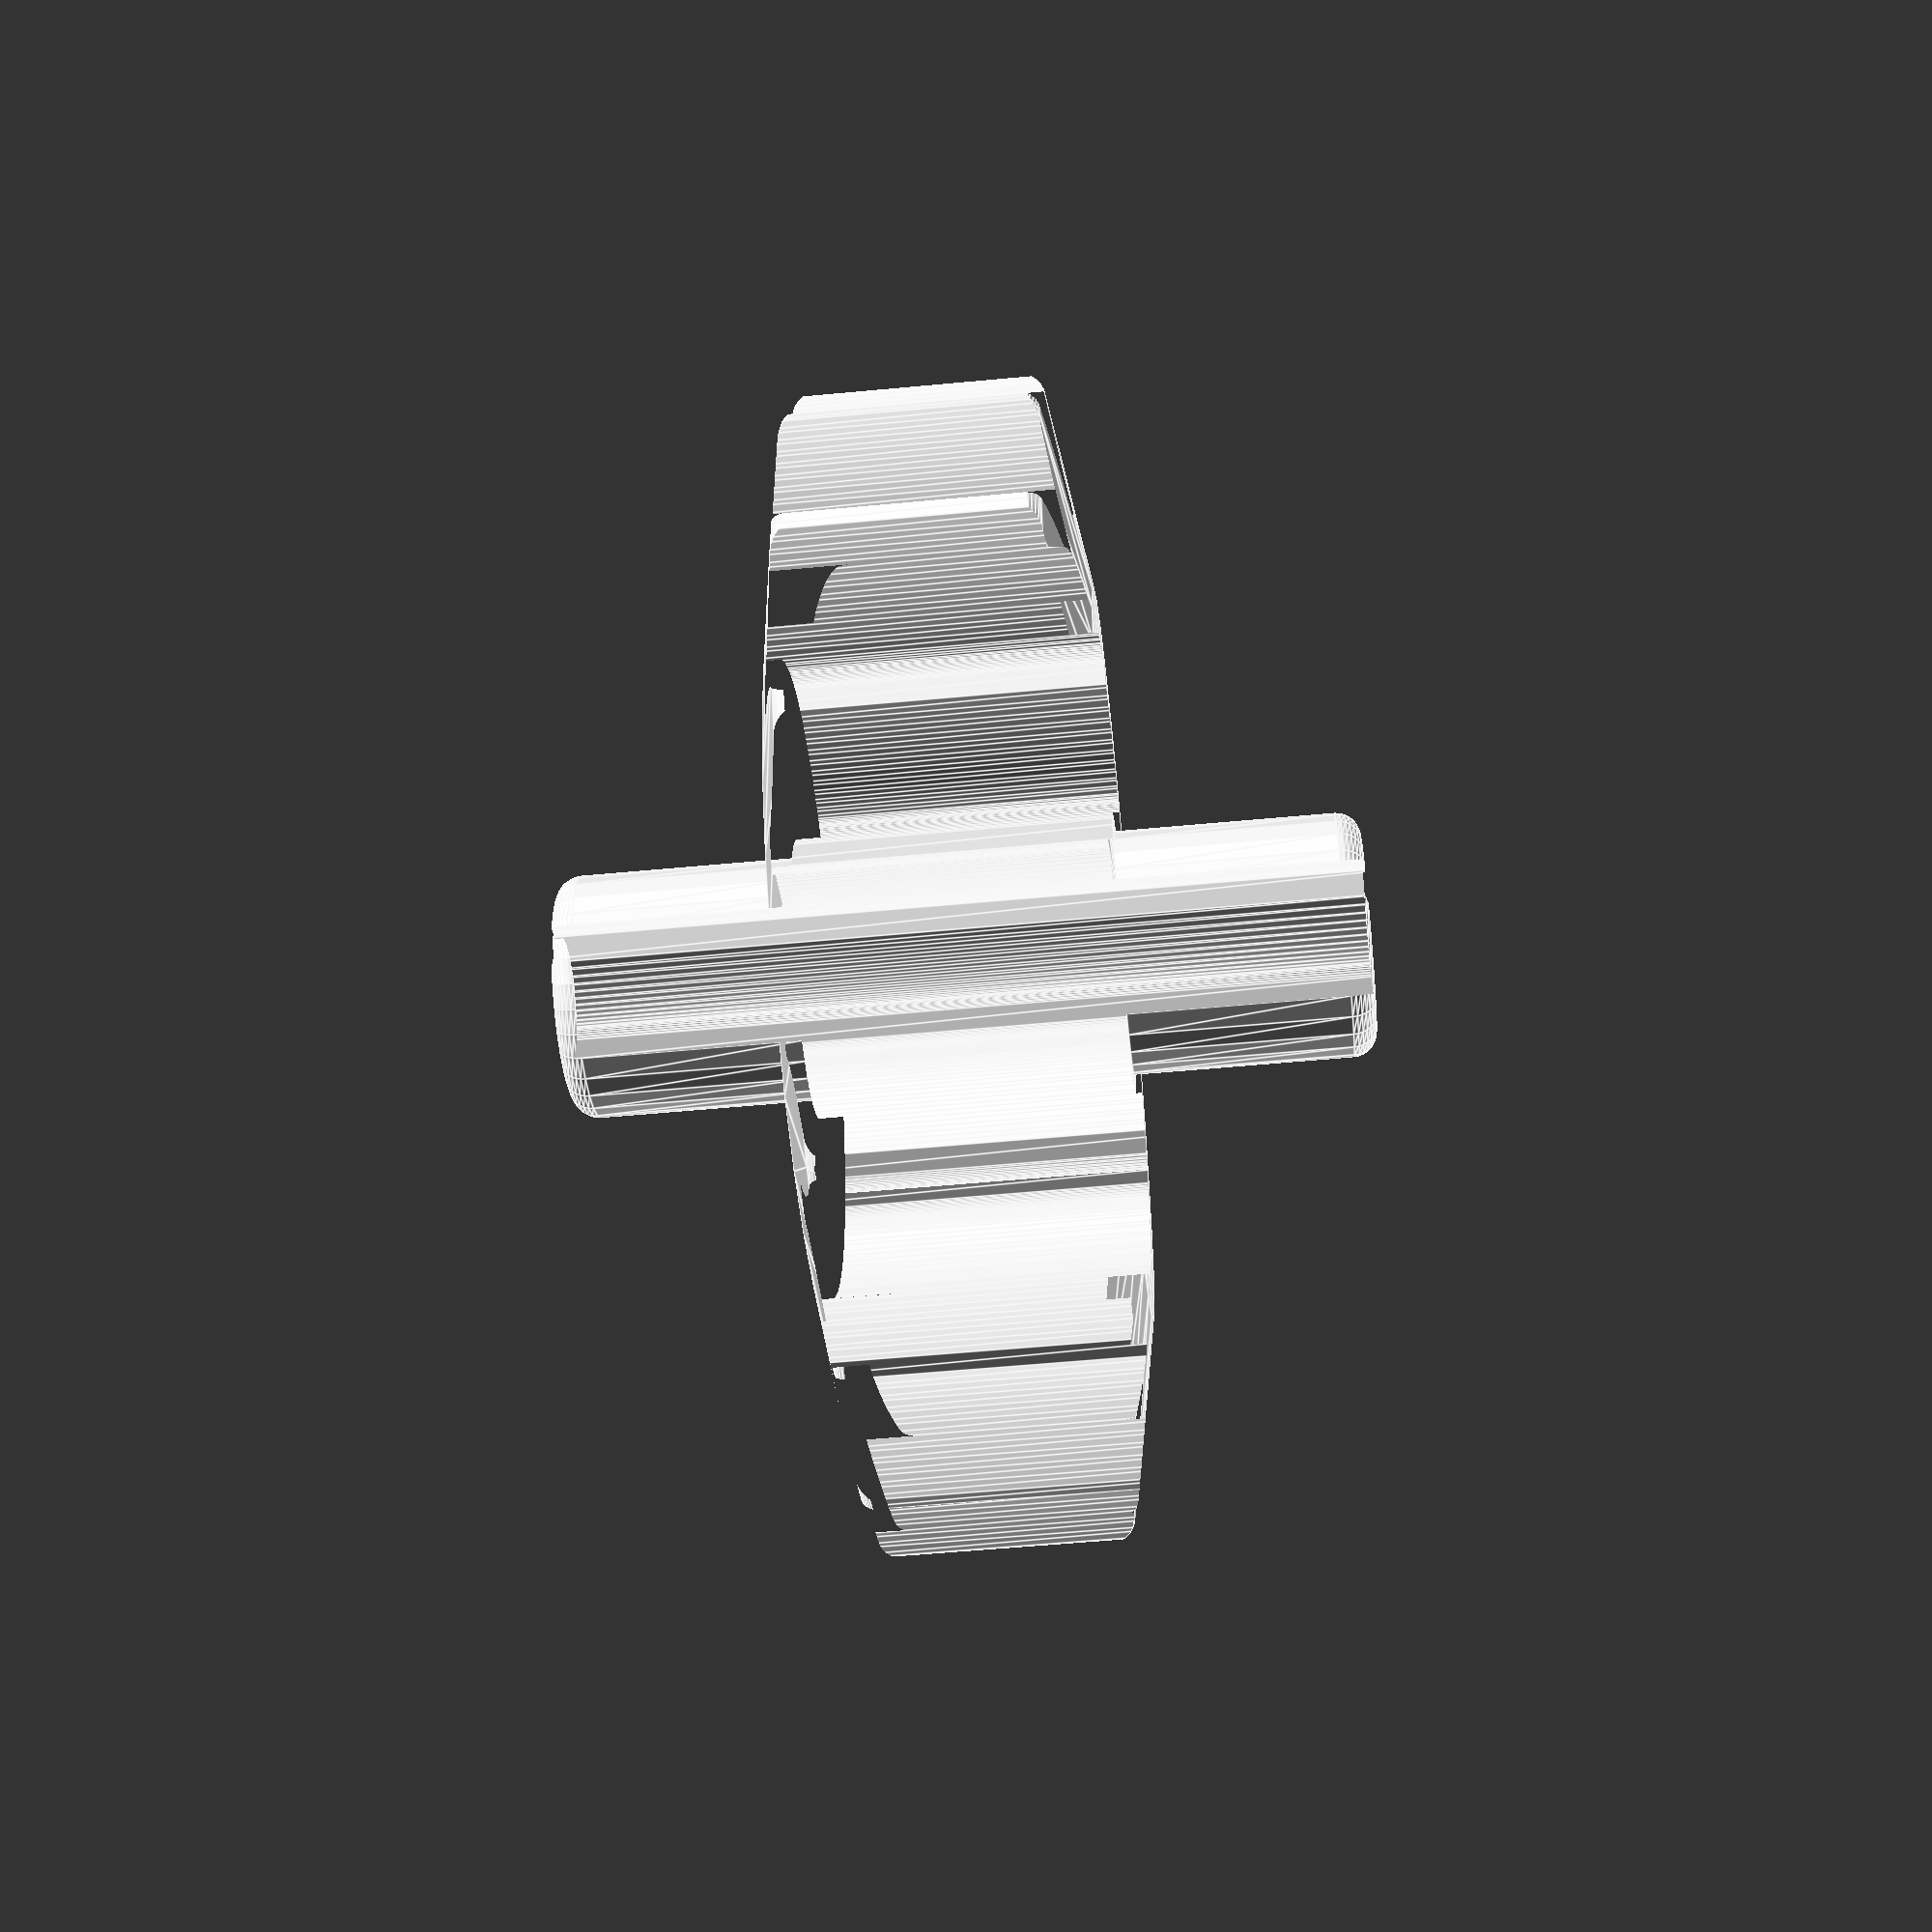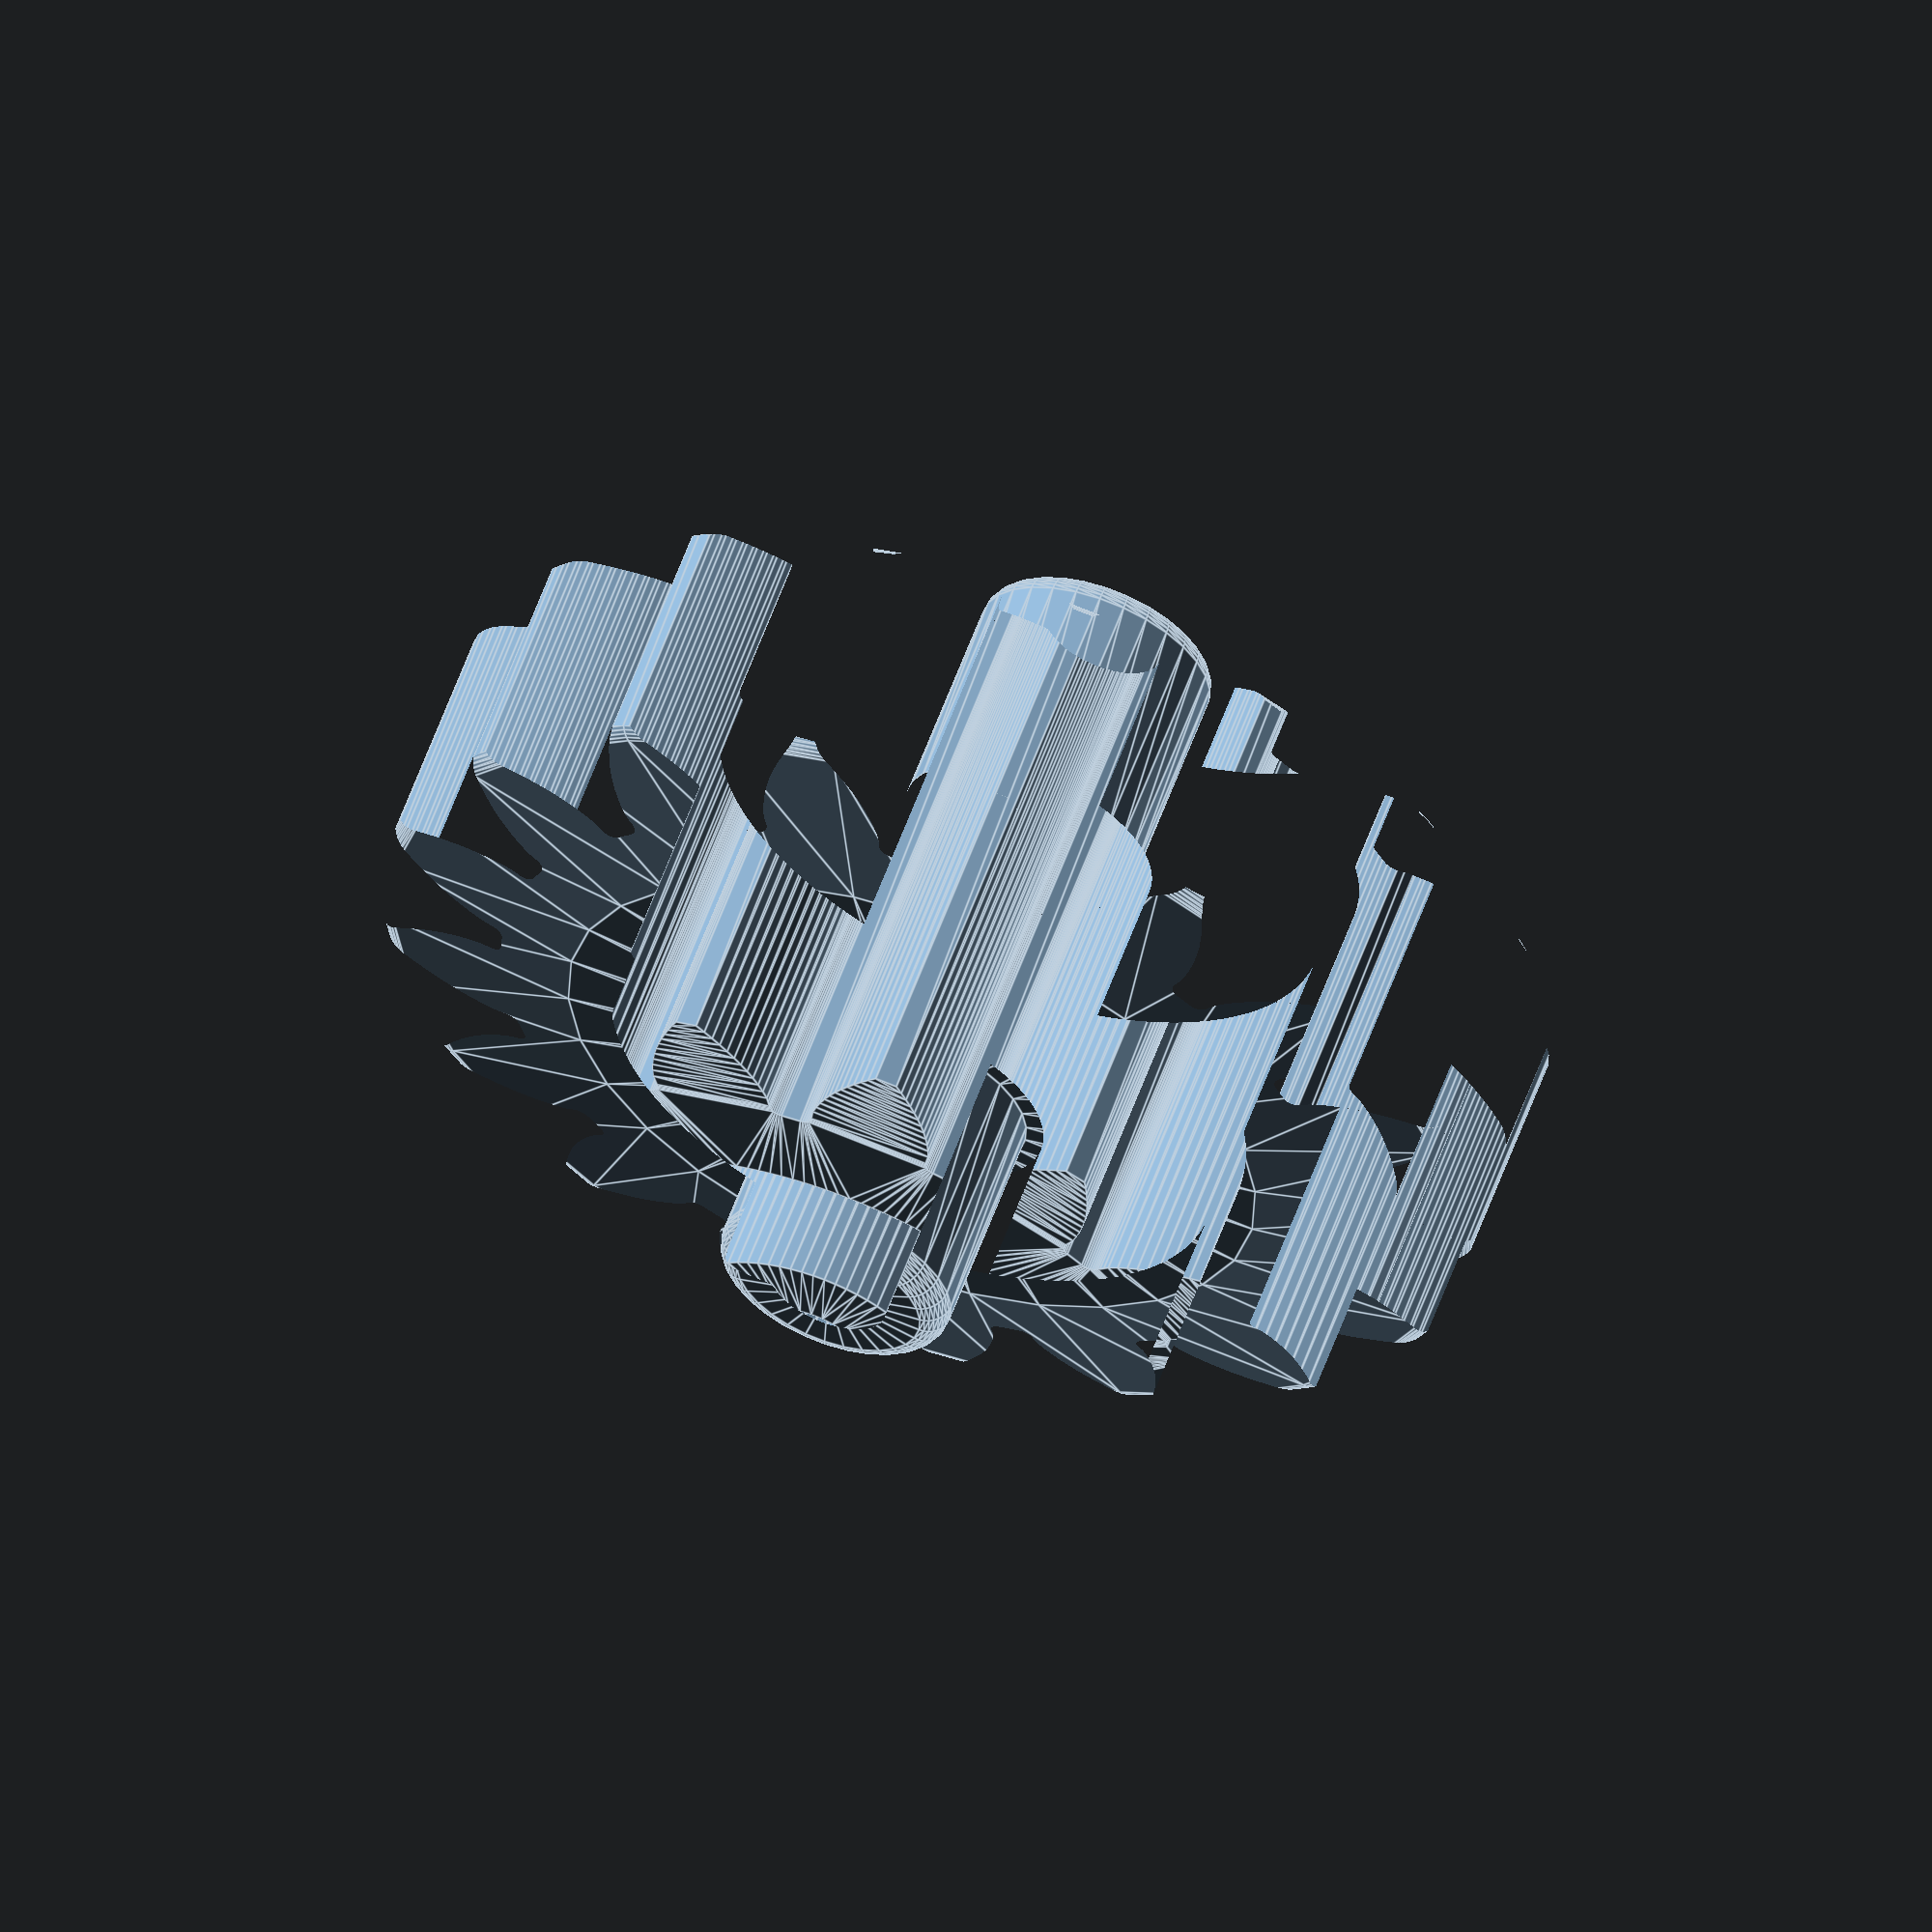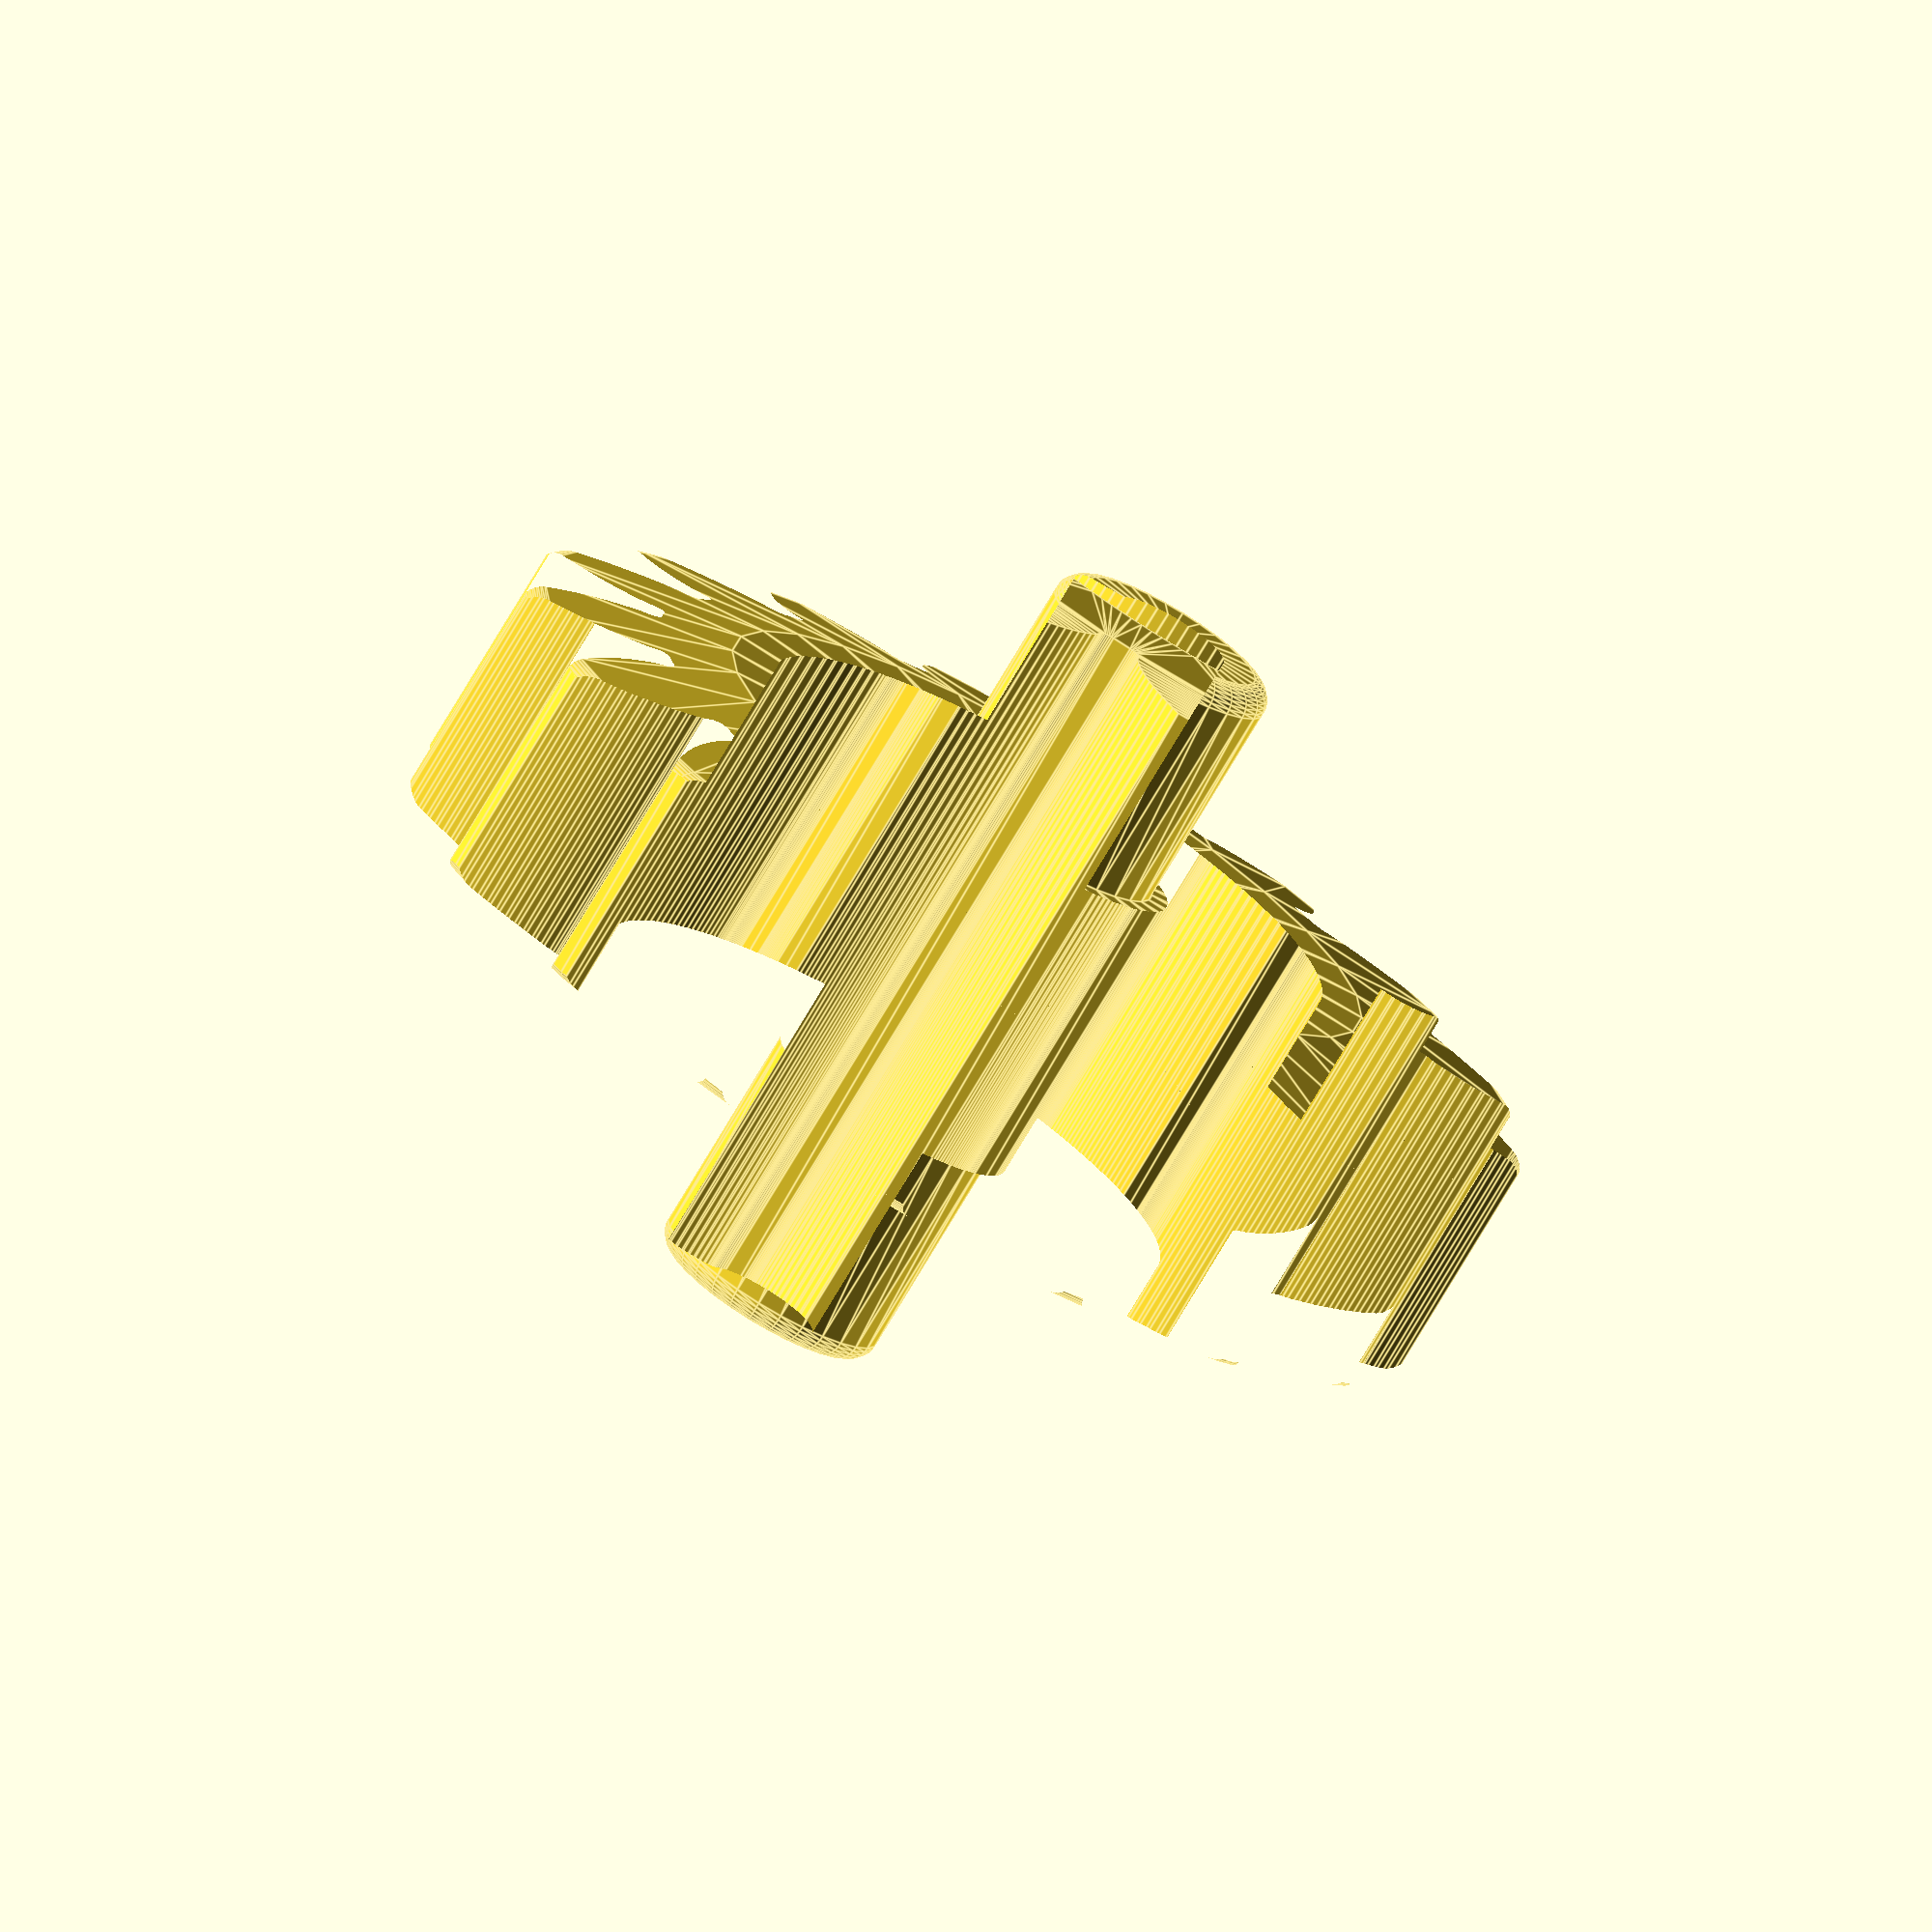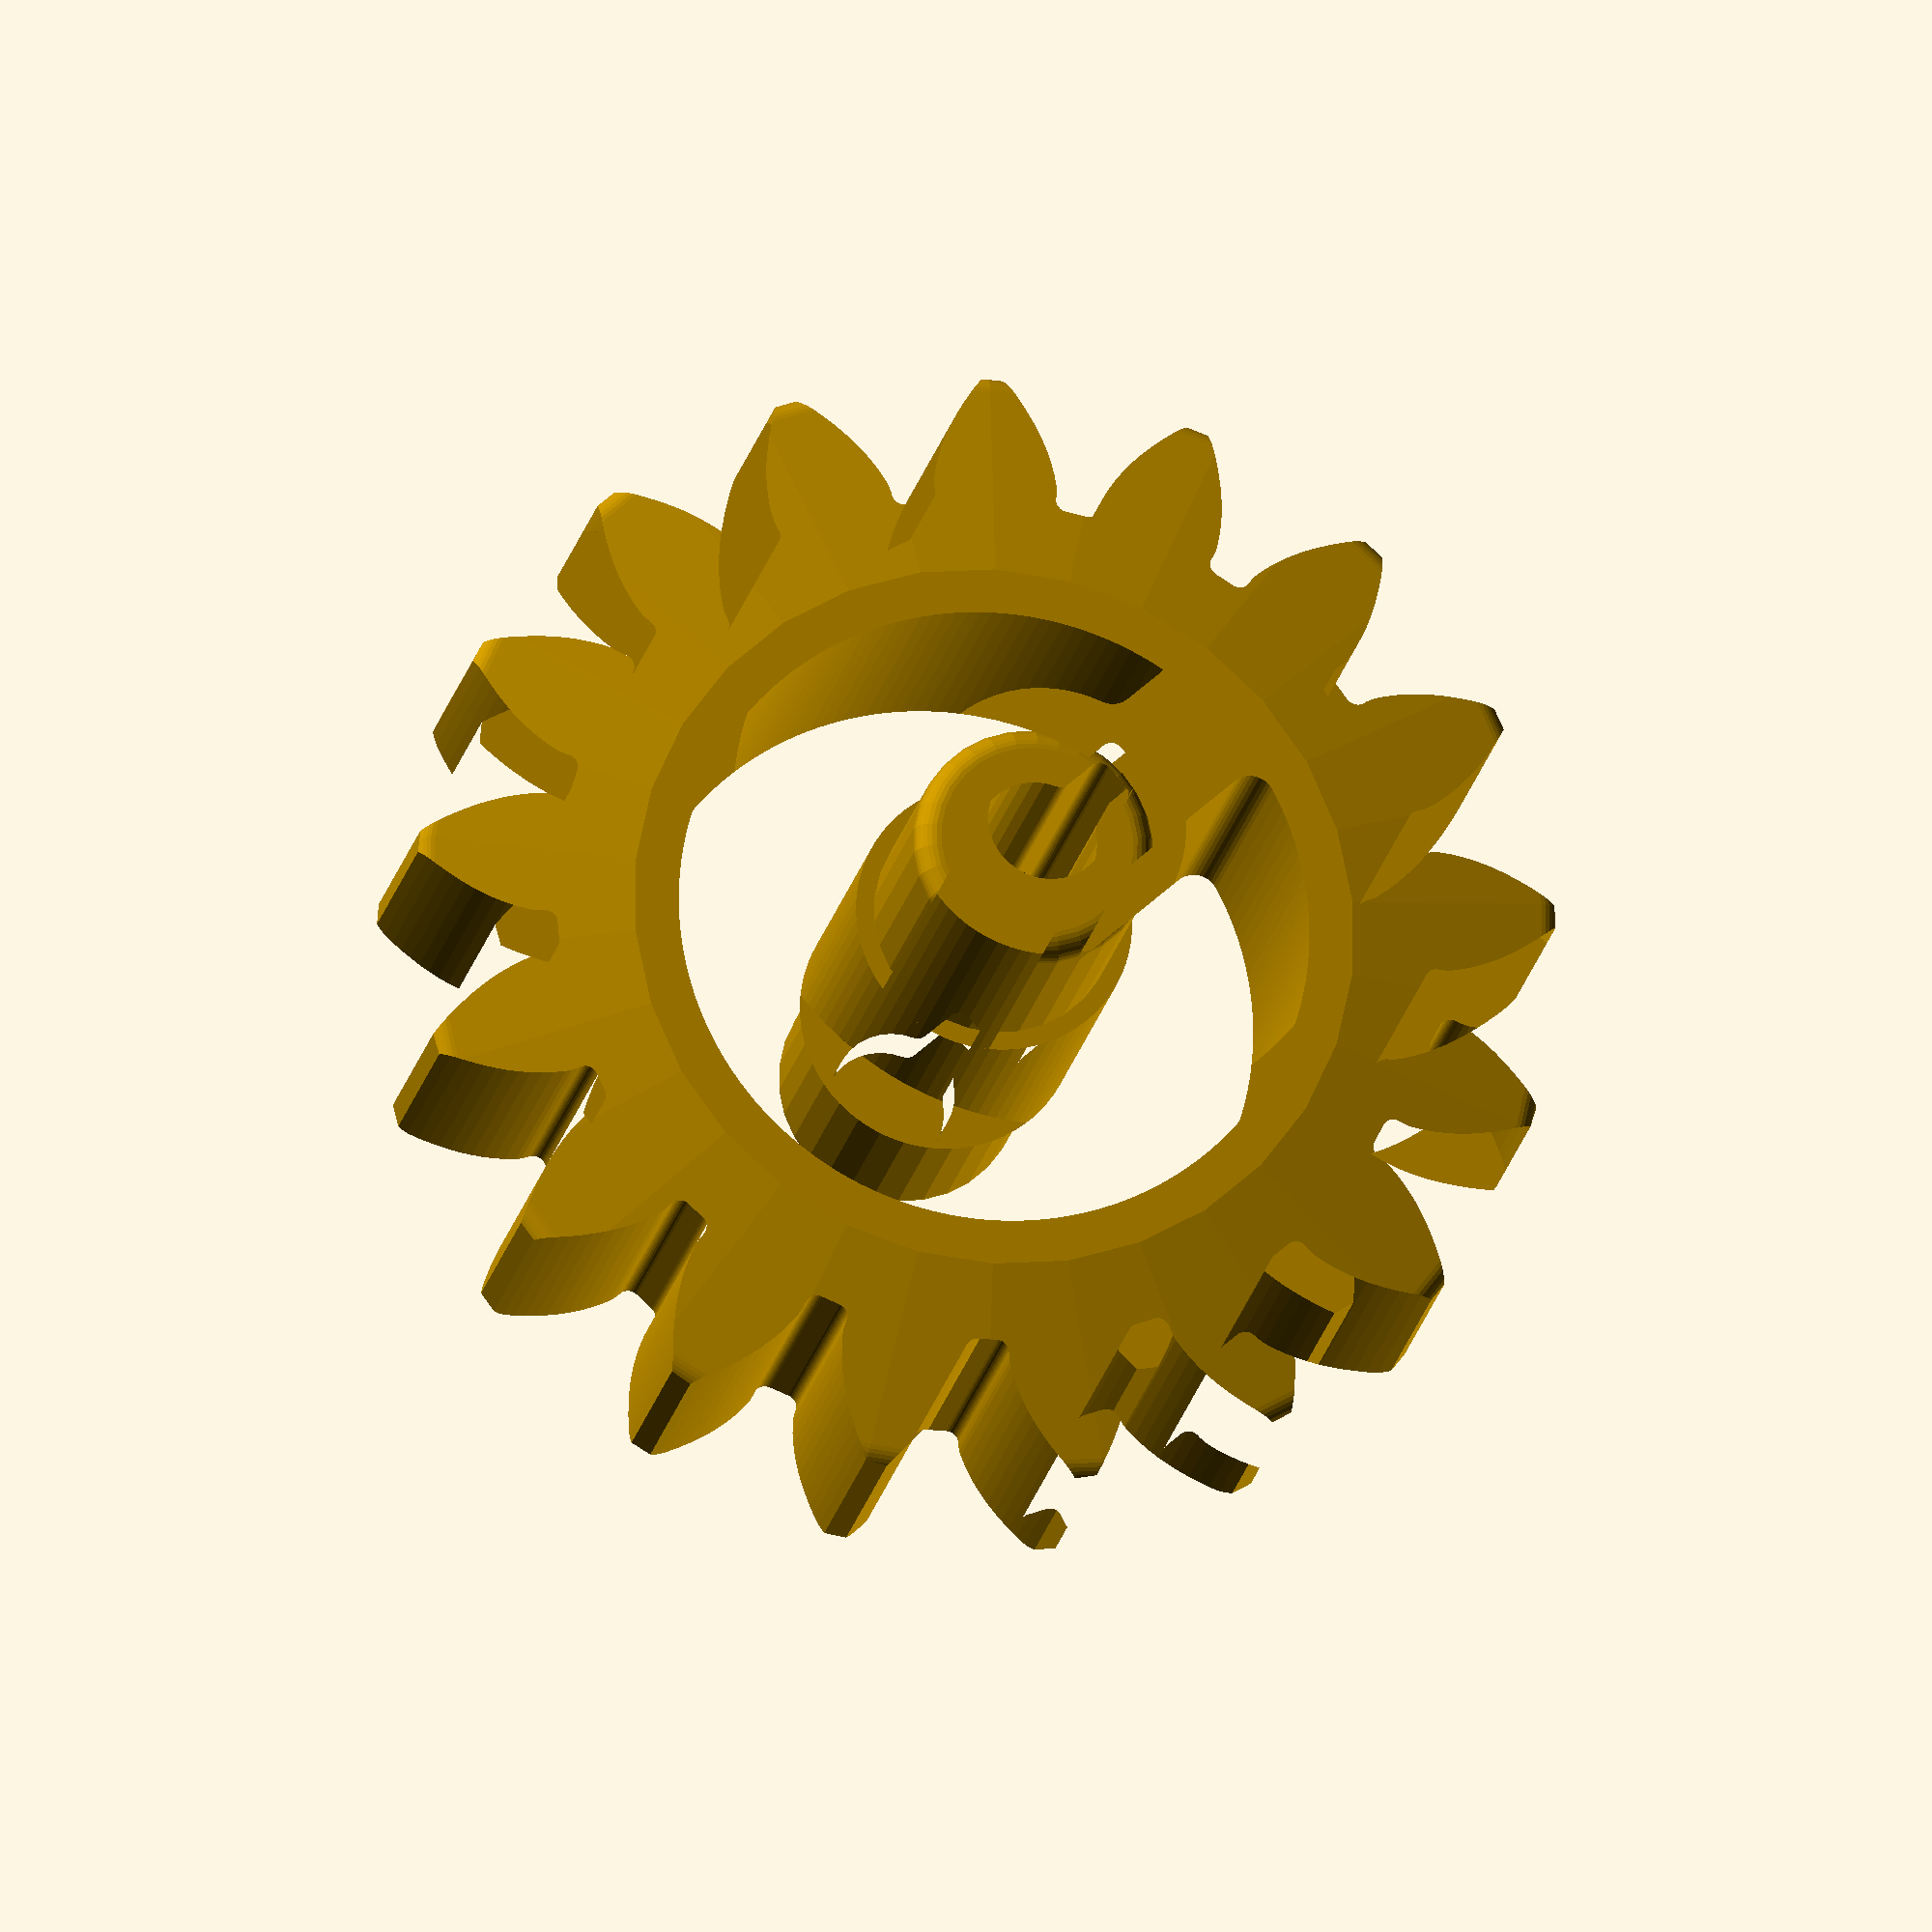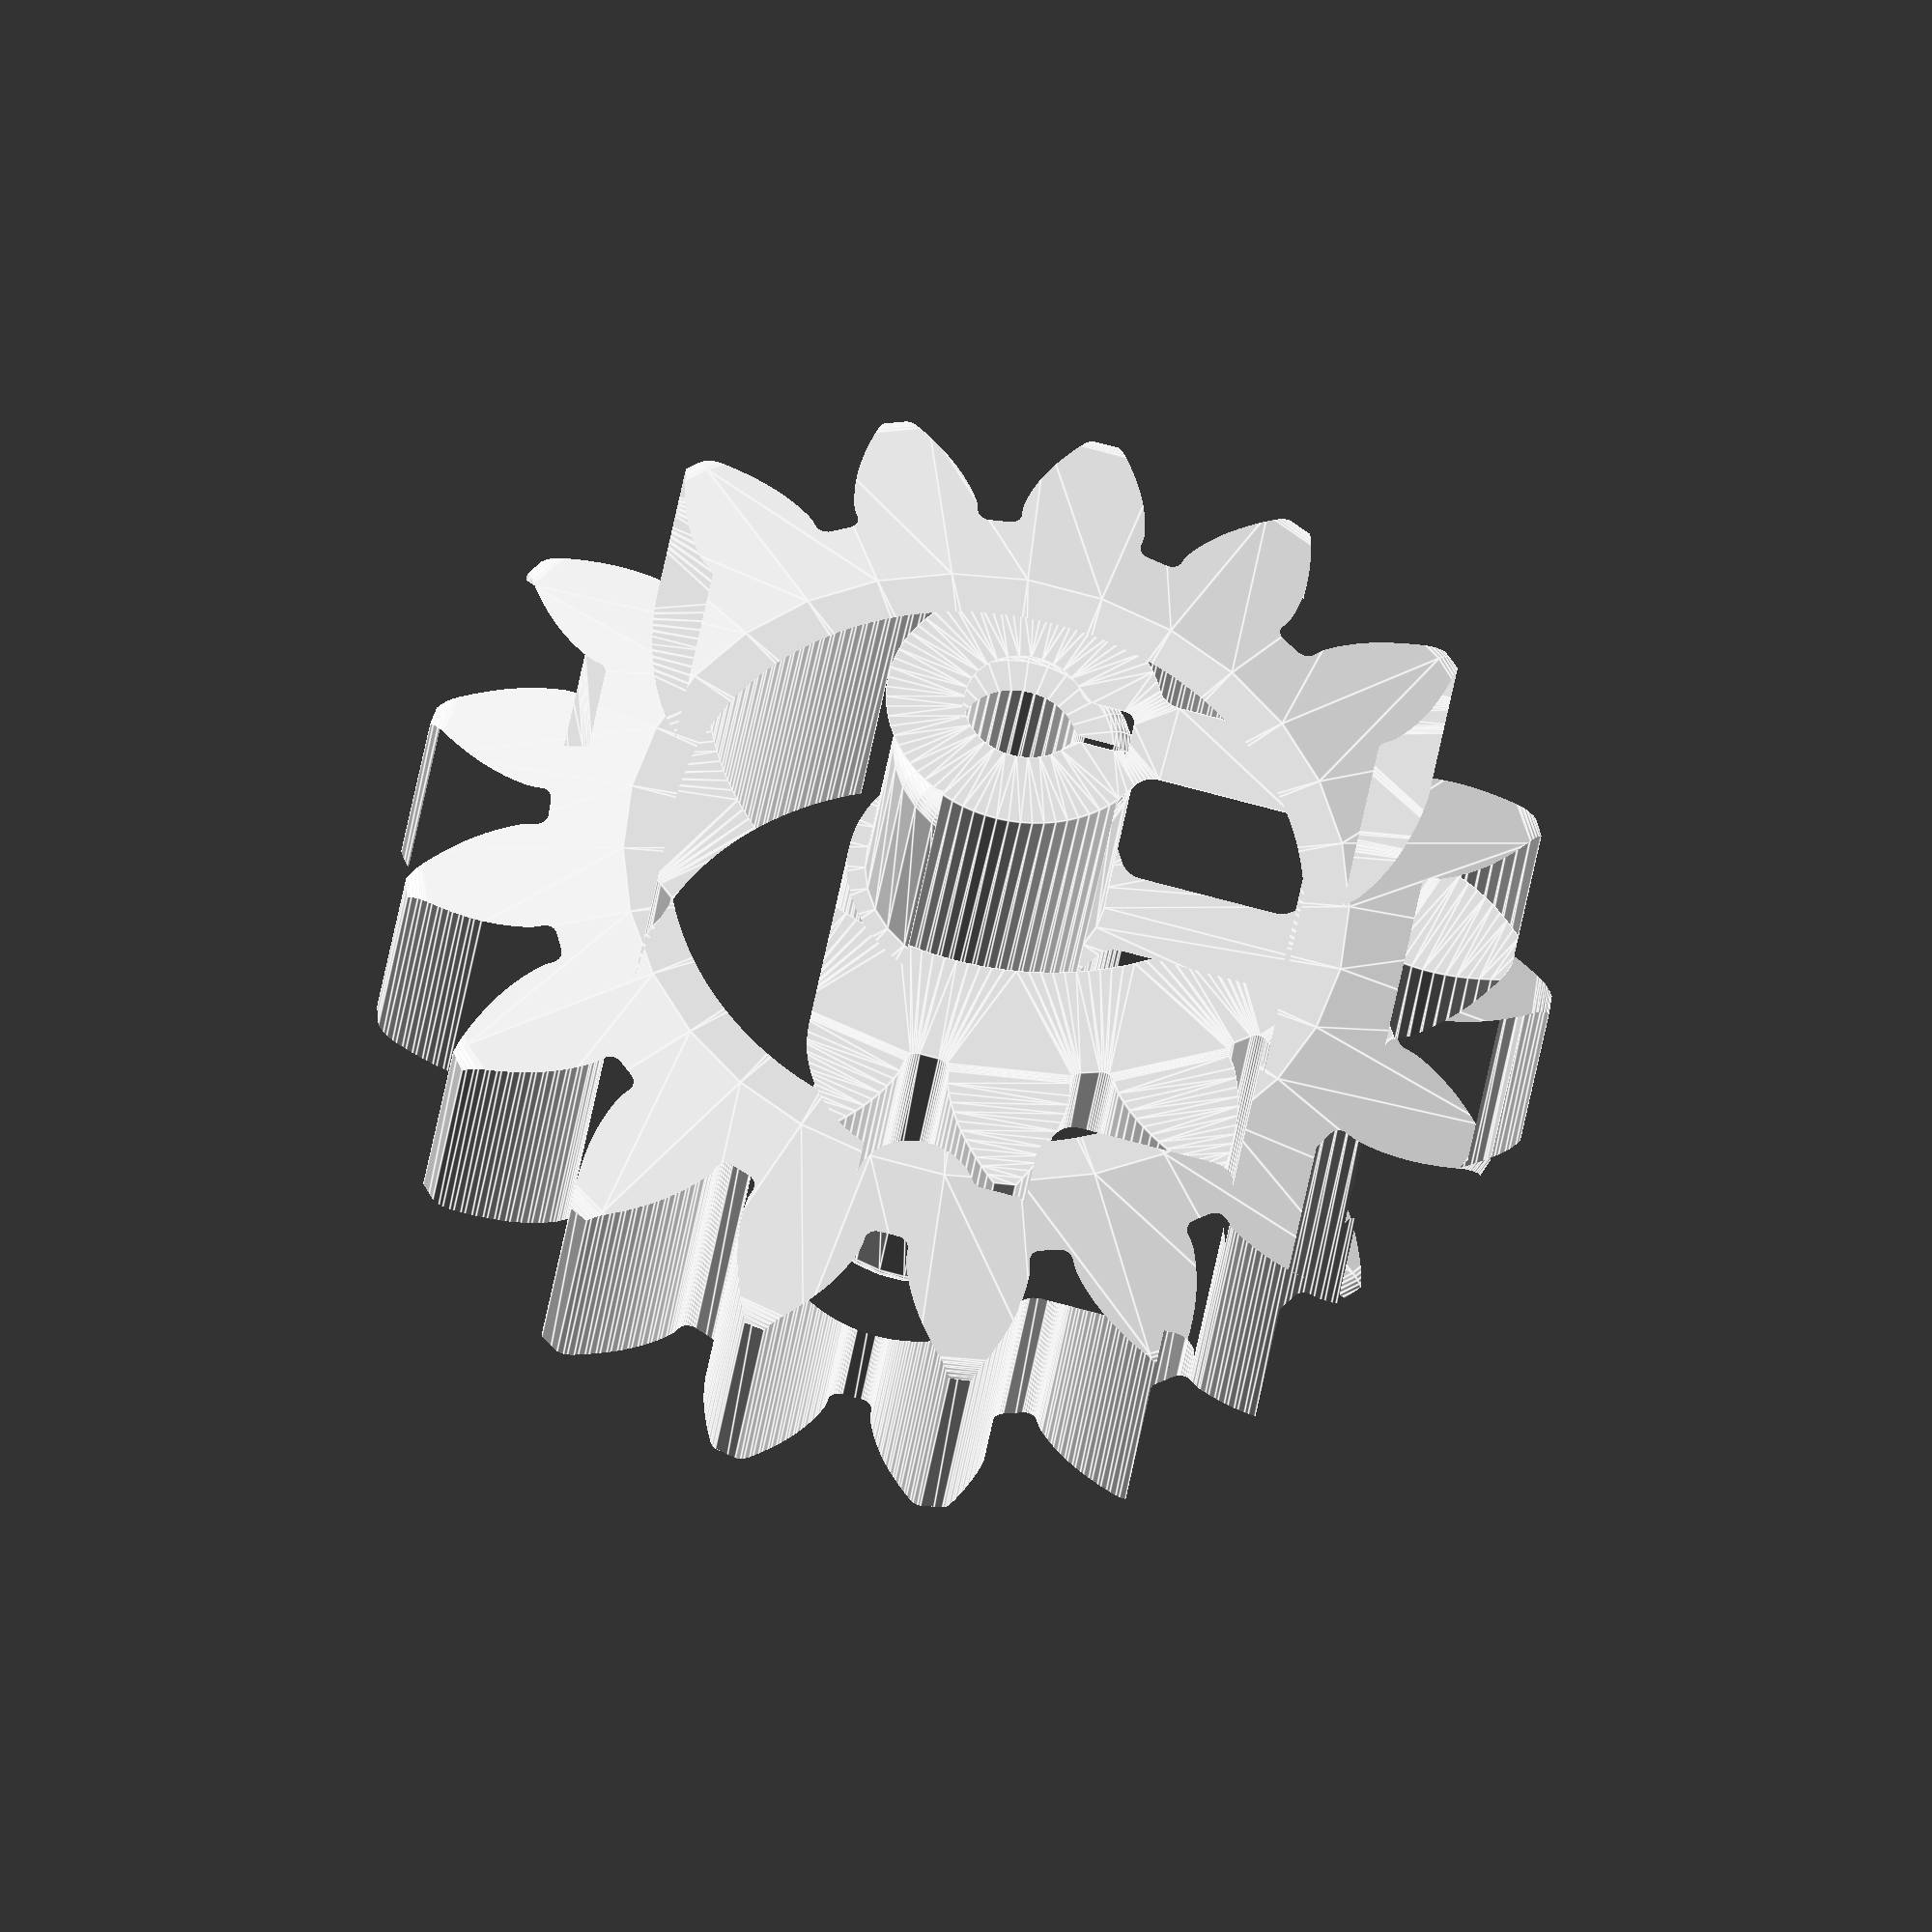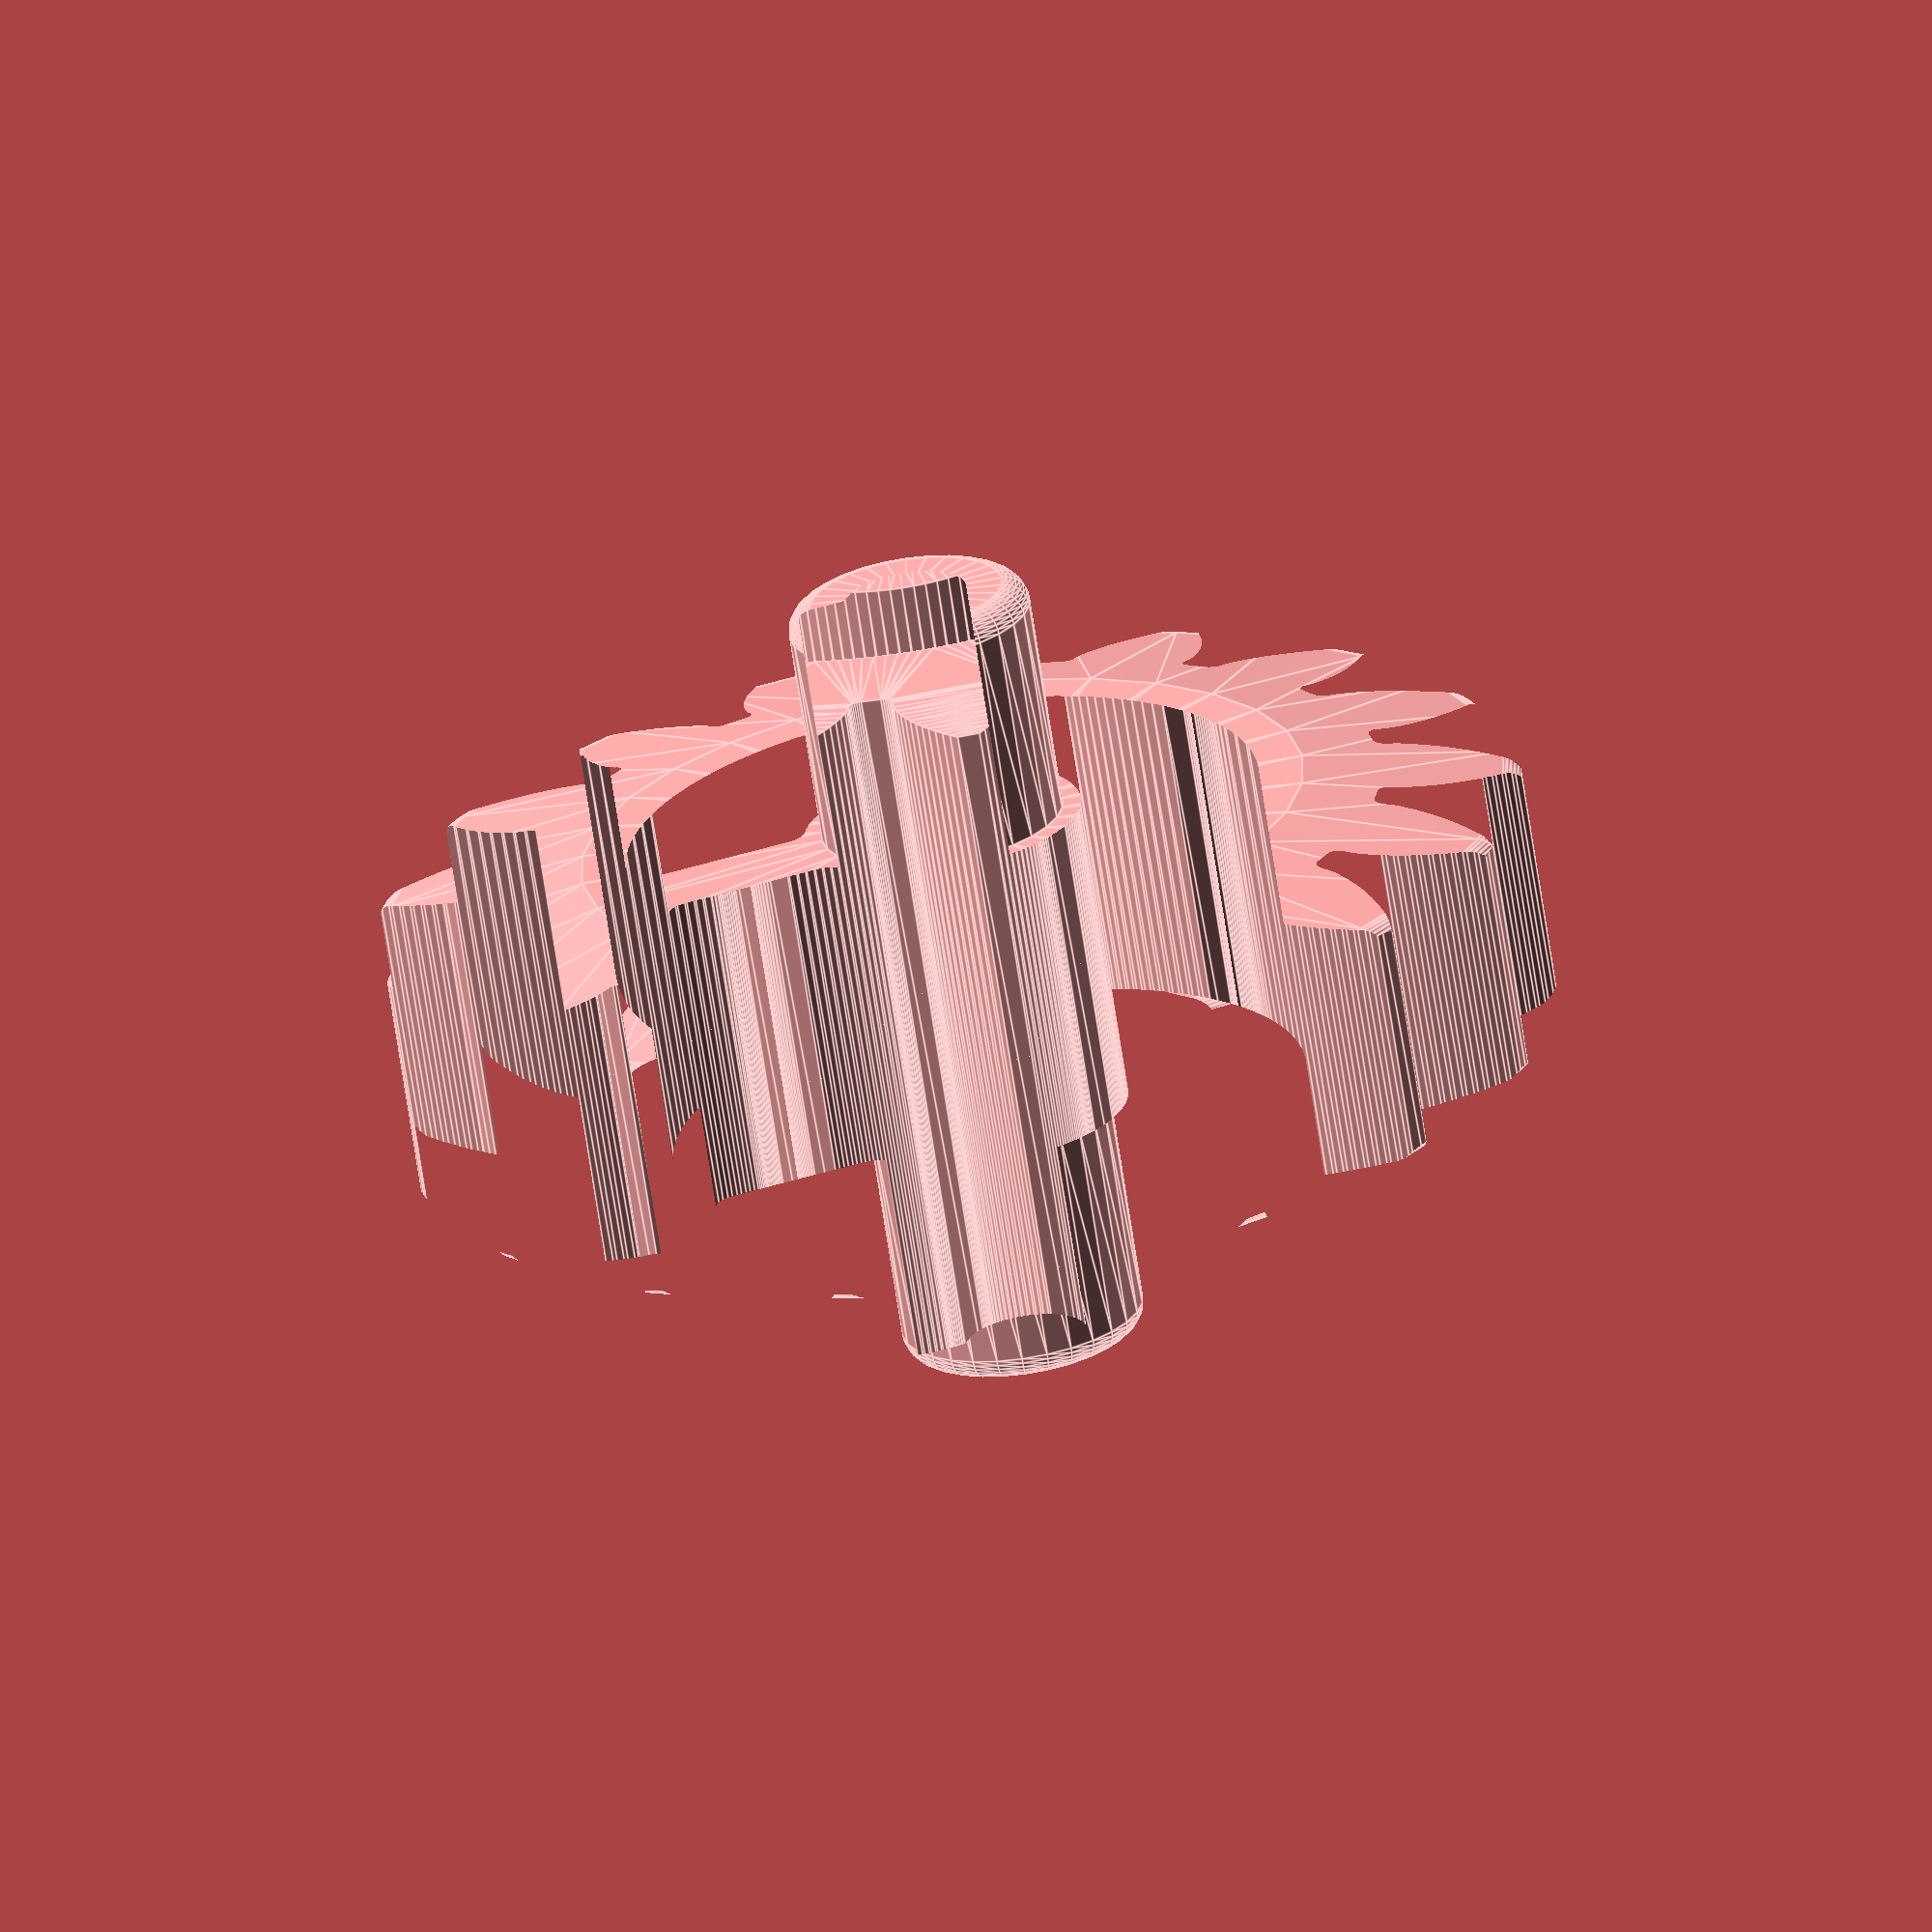
<openscad>
// Generated by Parametrix
ca_gear_wheel_teethProfile_000 = [ [ 74.3343, -3.2263 ],[ 74.9295, -3.2522 ],[ 75.8765, -3.2319 ],[ 76.8129, -3.0894 ],[ 78.6441, -2.6252 ],[ 80.4414, -2.0436 ],[ 82.2018, -1.3560 ],[ 83.9225, -0.5745 ],[ 85.5985, 0.2988 ],[ 87.2249, 1.2613 ],[ 88.8058, 2.2941 ],[ 90.3502, 3.3808 ],[ 91.8560, 4.5201 ],[ 93.3217, 5.7109 ],[ 94.7453, 6.9515 ],[ 94.4094, 10.5763 ],[ 92.7821, 11.5342 ],[ 91.1226, 12.4353 ],[ 89.4330, 13.2786 ],[ 87.7153, 14.0630 ],[ 85.9715, 14.7877 ],[ 84.1959, 15.4349 ],[ 82.3880, 15.9854 ],[ 80.5530, 16.4375 ],[ 78.6963, 16.7899 ],[ 76.8227, 17.0313 ],[ 74.9374, 17.1511 ],[ 73.9907, 17.1191 ],[ 73.0561, 16.9651 ],[ 72.4758, 16.8303 ],[ 72.0993, 16.7799 ],[ 71.7200, 16.8016 ],[ 71.3517, 16.8946 ],[ 71.0076, 17.0556 ],[ 70.7002, 17.2787 ],[ 70.4405, 17.5560 ],[ 70.2379, 17.8773 ],[ 70.0997, 18.2311 ],[ 69.1974, 21.4023 ],[ 69.1287, 21.7759 ],[ 69.1317, 22.1558 ],[ 69.2066, 22.5282 ],[ 69.3505, 22.8797 ],[ 69.5583, 23.1977 ],[ 69.8225, 23.4707 ],[ 70.1335, 23.6888 ],[ 70.4802, 23.8442 ],[ 71.0445, 24.0351 ],[ 71.9202, 24.3961 ],[ 72.7419, 24.8673 ],[ 74.2818, 25.9616 ],[ 75.7476, 27.1532 ],[ 77.1407, 28.4302 ],[ 78.4629, 29.7806 ],[ 79.7102, 31.2004 ],[ 80.8791, 32.6854 ],[ 81.9802, 34.2195 ],[ 83.0277, 35.7907 ],[ 84.0203, 37.3971 ],[ 84.9569, 39.0369 ],[ 85.8362, 40.7080 ],[ 84.2136, 43.9667 ],[ 82.3501, 44.2721 ],[ 80.4771, 44.5129 ],[ 78.5970, 44.6889 ],[ 76.7119, 44.7998 ],[ 74.8241, 44.8456 ],[ 72.9346, 44.8077 ],[ 71.0499, 44.6679 ],[ 69.1755, 44.4266 ],[ 67.3169, 44.0845 ],[ 65.4826, 43.6328 ],[ 63.6813, 43.0634 ],[ 62.8101, 42.6916 ],[ 61.9943, 42.2103 ],[ 61.5018, 41.8751 ],[ 61.1690, 41.6921 ],[ 60.8075, 41.5753 ],[ 60.4304, 41.5290 ],[ 60.0515, 41.5548 ],[ 59.6842, 41.6518 ],[ 59.3419, 41.8165 ],[ 59.0369, 42.0429 ],[ 58.7802, 42.3230 ],[ 56.7933, 44.9541 ],[ 56.5942, 45.2776 ],[ 56.4598, 45.6329 ],[ 56.3951, 46.0072 ],[ 56.4023, 46.3870 ],[ 56.4812, 46.7586 ],[ 56.6289, 47.1086 ],[ 56.8402, 47.4243 ],[ 57.1073, 47.6944 ],[ 57.5645, 48.0763 ],[ 58.2507, 48.7293 ],[ 58.8467, 49.4655 ],[ 59.8873, 51.0421 ],[ 60.8237, 52.6828 ],[ 61.6614, 54.3769 ],[ 62.4065, 56.1137 ],[ 63.0567, 57.8882 ],[ 63.6102, 59.6952 ],[ 64.0828, 61.5234 ],[ 64.4920, 63.3669 ],[ 64.8372, 65.2234 ],[ 65.1182, 67.0908 ],[ 65.3345, 68.9667 ],[ 62.6442, 71.4192 ],[ 60.7962, 71.0308 ],[ 58.9628, 70.5787 ],[ 57.1460, 70.0636 ],[ 55.3482, 69.4861 ],[ 53.5713, 68.8468 ],[ 51.8231, 68.1290 ],[ 50.1162, 67.3178 ],[ 48.4555, 66.4156 ],[ 46.8460, 65.4252 ],[ 45.2987, 64.3414 ],[ 43.8248, 63.1598 ],[ 43.1467, 62.4984 ],[ 42.5598, 61.7549 ],[ 42.2217, 61.2644 ],[ 41.9774, 60.9735 ],[ 41.6826, 60.7340 ],[ 41.3477, 60.5546 ],[ 40.9850, 60.4418 ],[ 40.6075, 60.3996 ],[ 40.2288, 60.4295 ],[ 39.8626, 60.5305 ],[ 39.5221, 60.6989 ],[ 36.7189, 62.4345 ],[ 36.4164, 62.6643 ],[ 36.1627, 62.9471 ],[ 35.9672, 63.2727 ],[ 35.8367, 63.6295 ],[ 35.7760, 64.0045 ],[ 35.7873, 64.3842 ],[ 35.8702, 64.7549 ],[ 36.0218, 65.1032 ],[ 36.3102, 65.6245 ],[ 36.7141, 66.4813 ],[ 37.0039, 67.3831 ],[ 37.4047, 69.2292 ],[ 37.6852, 71.0973 ],[ 37.8544, 72.9796 ],[ 37.9217, 74.8683 ],[ 37.8870, 76.7578 ],[ 37.7504, 78.6427 ],[ 37.5306, 80.5183 ],[ 37.2462, 82.3851 ],[ 36.8975, 84.2410 ],[ 36.4849, 86.0837 ],[ 36.0089, 87.9111 ],[ 32.6144, 89.2261 ],[ 31.0315, 88.1963 ],[ 29.4852, 87.1125 ],[ 27.9772, 85.9759 ],[ 26.5093, 84.7879 ],[ 25.0834, 83.5499 ],[ 23.7126, 82.2490 ],[ 22.4139, 80.8760 ],[ 21.1913, 79.4349 ],[ 20.0483, 77.9299 ],[ 18.9970, 76.3603 ],[ 18.0494, 74.7261 ],[ 17.6561, 73.8644 ],[ 17.3774, 72.9591 ],[ 17.2394, 72.3796 ],[ 17.1166, 72.0201 ],[ 16.9282, 71.6902 ],[ 16.6807, 71.4020 ],[ 16.3833, 71.1658 ],[ 16.0465, 70.9900 ],[ 15.6826, 70.8811 ],[ 15.3046, 70.8430 ],[ 14.9263, 70.8770 ],[ 11.6854, 71.4828 ],[ 11.3203, 71.5878 ],[ 10.9816, 71.7599 ],[ 10.6816, 71.9929 ],[ 10.4311, 72.2784 ],[ 10.2390, 72.6062 ],[ 10.1124, 72.9643 ],[ 10.0558, 73.3400 ],[ 10.0713, 73.7195 ],[ 10.1519, 74.3097 ],[ 10.2191, 75.2546 ],[ 10.1636, 76.2002 ],[ 9.8704, 78.0664 ],[ 9.4571, 79.9097 ],[ 8.9349, 81.7260 ],[ 8.3154, 83.5115 ],[ 7.6005, 85.2609 ],[ 6.7921, 86.9692 ],[ 5.9097, 88.6387 ],[ 4.9701, 90.2767 ],[ 3.9745, 91.8813 ],[ 2.9241, 93.4505 ],[ 1.8202, 94.9826 ],[ -1.8202, 94.9826 ],[ -2.9241, 93.4505 ],[ -3.9745, 91.8813 ],[ -4.9701, 90.2767 ],[ -5.9097, 88.6387 ],[ -6.7921, 86.9692 ],[ -7.6005, 85.2609 ],[ -8.3154, 83.5115 ],[ -8.9349, 81.7260 ],[ -9.4571, 79.9097 ],[ -9.8704, 78.0664 ],[ -10.1636, 76.2002 ],[ -10.2191, 75.2546 ],[ -10.1519, 74.3097 ],[ -10.0713, 73.7195 ],[ -10.0558, 73.3400 ],[ -10.1124, 72.9643 ],[ -10.2390, 72.6062 ],[ -10.4311, 72.2784 ],[ -10.6816, 71.9929 ],[ -10.9816, 71.7599 ],[ -11.3203, 71.5878 ],[ -11.6854, 71.4828 ],[ -14.9263, 70.8770 ],[ -15.3046, 70.8430 ],[ -15.6826, 70.8811 ],[ -16.0465, 70.9900 ],[ -16.3833, 71.1658 ],[ -16.6807, 71.4020 ],[ -16.9282, 71.6902 ],[ -17.1166, 72.0201 ],[ -17.2394, 72.3796 ],[ -17.3774, 72.9591 ],[ -17.6561, 73.8644 ],[ -18.0494, 74.7261 ],[ -18.9970, 76.3603 ],[ -20.0483, 77.9299 ],[ -21.1913, 79.4349 ],[ -22.4139, 80.8760 ],[ -23.7126, 82.2490 ],[ -25.0834, 83.5499 ],[ -26.5093, 84.7879 ],[ -27.9772, 85.9759 ],[ -29.4852, 87.1125 ],[ -31.0315, 88.1963 ],[ -32.6144, 89.2261 ],[ -36.0089, 87.9111 ],[ -36.4849, 86.0837 ],[ -36.8975, 84.2410 ],[ -37.2462, 82.3851 ],[ -37.5306, 80.5183 ],[ -37.7504, 78.6427 ],[ -37.8870, 76.7578 ],[ -37.9217, 74.8683 ],[ -37.8544, 72.9796 ],[ -37.6852, 71.0973 ],[ -37.4047, 69.2292 ],[ -37.0039, 67.3831 ],[ -36.7141, 66.4813 ],[ -36.3102, 65.6245 ],[ -36.0218, 65.1032 ],[ -35.8702, 64.7549 ],[ -35.7873, 64.3842 ],[ -35.7760, 64.0045 ],[ -35.8367, 63.6295 ],[ -35.9672, 63.2727 ],[ -36.1627, 62.9471 ],[ -36.4164, 62.6643 ],[ -36.7189, 62.4345 ],[ -39.5221, 60.6989 ],[ -39.8626, 60.5305 ],[ -40.2288, 60.4295 ],[ -40.6075, 60.3996 ],[ -40.9850, 60.4418 ],[ -41.3477, 60.5546 ],[ -41.6826, 60.7340 ],[ -41.9774, 60.9735 ],[ -42.2217, 61.2644 ],[ -42.5598, 61.7549 ],[ -43.1467, 62.4984 ],[ -43.8248, 63.1598 ],[ -45.2987, 64.3414 ],[ -46.8460, 65.4252 ],[ -48.4555, 66.4156 ],[ -50.1162, 67.3178 ],[ -51.8231, 68.1290 ],[ -53.5713, 68.8468 ],[ -55.3482, 69.4861 ],[ -57.1460, 70.0636 ],[ -58.9628, 70.5787 ],[ -60.7962, 71.0308 ],[ -62.6442, 71.4192 ],[ -65.3345, 68.9667 ],[ -65.1182, 67.0908 ],[ -64.8372, 65.2234 ],[ -64.4920, 63.3669 ],[ -64.0828, 61.5234 ],[ -63.6102, 59.6952 ],[ -63.0567, 57.8882 ],[ -62.4065, 56.1137 ],[ -61.6614, 54.3769 ],[ -60.8237, 52.6828 ],[ -59.8873, 51.0421 ],[ -58.8467, 49.4655 ],[ -58.2507, 48.7293 ],[ -57.5645, 48.0763 ],[ -57.1073, 47.6944 ],[ -56.8402, 47.4243 ],[ -56.6289, 47.1086 ],[ -56.4812, 46.7586 ],[ -56.4023, 46.3870 ],[ -56.3951, 46.0072 ],[ -56.4598, 45.6329 ],[ -56.5942, 45.2776 ],[ -56.7933, 44.9541 ],[ -58.7802, 42.3230 ],[ -59.0369, 42.0429 ],[ -59.3419, 41.8165 ],[ -59.6842, 41.6518 ],[ -60.0515, 41.5548 ],[ -60.4304, 41.5290 ],[ -60.8075, 41.5753 ],[ -61.1690, 41.6921 ],[ -61.5018, 41.8751 ],[ -61.9943, 42.2103 ],[ -62.8101, 42.6916 ],[ -63.6813, 43.0634 ],[ -65.4826, 43.6328 ],[ -67.3169, 44.0845 ],[ -69.1755, 44.4266 ],[ -71.0499, 44.6679 ],[ -72.9346, 44.8077 ],[ -74.8241, 44.8456 ],[ -76.7119, 44.7998 ],[ -78.5970, 44.6889 ],[ -80.4771, 44.5129 ],[ -82.3501, 44.2721 ],[ -84.2136, 43.9667 ],[ -85.8362, 40.7080 ],[ -84.9569, 39.0369 ],[ -84.0203, 37.3971 ],[ -83.0277, 35.7907 ],[ -81.9802, 34.2195 ],[ -80.8791, 32.6854 ],[ -79.7102, 31.2004 ],[ -78.4629, 29.7806 ],[ -77.1407, 28.4302 ],[ -75.7476, 27.1532 ],[ -74.2818, 25.9616 ],[ -72.7419, 24.8673 ],[ -71.9202, 24.3961 ],[ -71.0445, 24.0351 ],[ -70.4802, 23.8442 ],[ -70.1335, 23.6888 ],[ -69.8225, 23.4707 ],[ -69.5583, 23.1977 ],[ -69.3505, 22.8797 ],[ -69.2066, 22.5282 ],[ -69.1317, 22.1558 ],[ -69.1287, 21.7759 ],[ -69.1974, 21.4023 ],[ -70.0997, 18.2311 ],[ -70.2379, 17.8773 ],[ -70.4405, 17.5560 ],[ -70.7002, 17.2787 ],[ -71.0076, 17.0556 ],[ -71.3517, 16.8946 ],[ -71.7200, 16.8016 ],[ -72.0993, 16.7799 ],[ -72.4758, 16.8303 ],[ -73.0561, 16.9651 ],[ -73.9907, 17.1191 ],[ -74.9374, 17.1511 ],[ -76.8227, 17.0313 ],[ -78.6963, 16.7899 ],[ -80.5530, 16.4375 ],[ -82.3880, 15.9854 ],[ -84.1959, 15.4349 ],[ -85.9715, 14.7877 ],[ -87.7153, 14.0630 ],[ -89.4330, 13.2786 ],[ -91.1226, 12.4353 ],[ -92.7821, 11.5342 ],[ -94.4094, 10.5763 ],[ -94.7453, 6.9515 ],[ -93.3217, 5.7109 ],[ -91.8560, 4.5201 ],[ -90.3502, 3.3808 ],[ -88.8058, 2.2941 ],[ -87.2249, 1.2613 ],[ -85.5985, 0.2988 ],[ -83.9225, -0.5745 ],[ -82.2018, -1.3560 ],[ -80.4414, -2.0436 ],[ -78.6441, -2.6252 ],[ -76.8129, -3.0894 ],[ -75.8765, -3.2319 ],[ -74.9295, -3.2522 ],[ -74.3343, -3.2263 ],[ -73.9549, -3.2460 ],[ -73.5861, -3.3370 ],[ -73.2412, -3.4961 ],[ -72.9325, -3.7176 ],[ -72.6714, -3.9934 ],[ -72.4670, -4.3136 ],[ -72.3269, -4.6667 ],[ -72.2561, -5.0399 ],[ -71.9519, -8.3229 ],[ -71.9529, -8.7028 ],[ -72.0258, -9.0756 ],[ -72.1678, -9.4279 ],[ -72.3738, -9.7470 ],[ -72.6365, -10.0214 ],[ -72.9464, -10.2412 ],[ -73.2922, -10.3985 ],[ -73.6615, -10.4875 ],[ -74.2512, -10.5714 ],[ -75.1784, -10.7654 ],[ -76.0727, -11.0776 ],[ -77.7874, -11.8703 ],[ -79.4473, -12.7723 ],[ -81.0513, -13.7716 ],[ -82.5991, -14.8560 ],[ -84.0861, -16.0224 ],[ -85.5079, -17.2674 ],[ -86.8722, -18.5730 ],[ -88.1906, -19.9250 ],[ -89.4614, -21.3217 ],[ -90.6833, -22.7614 ],[ -91.8548, -24.2425 ],[ -90.8586, -27.7439 ],[ -89.0829, -28.3865 ],[ -87.2861, -28.9673 ],[ -85.4703, -29.4858 ],[ -83.6377, -29.9412 ],[ -81.7904, -30.3331 ],[ -79.9261, -30.6431 ],[ -78.0479, -30.8520 ],[ -76.1610, -30.9592 ],[ -74.2712, -30.9644 ],[ -72.3851, -30.8575 ],[ -70.5099, -30.6288 ],[ -69.5852, -30.4234 ],[ -68.6948, -30.1002 ],[ -68.1492, -29.8611 ],[ -67.7883, -29.7424 ],[ -67.4116, -29.6940 ],[ -67.0324, -29.7178 ],[ -66.6646, -29.8128 ],[ -66.3214, -29.9757 ],[ -66.0152, -30.2004 ],[ -65.7570, -30.4791 ],[ -65.5562, -30.8015 ],[ -64.0866, -33.7529 ],[ -63.9503, -34.1075 ],[ -63.8835, -34.4814 ],[ -63.8887, -34.8613 ],[ -63.9656, -35.2333 ],[ -64.1114, -35.5841 ],[ -64.3209, -35.9009 ],[ -64.5865, -36.1725 ],[ -64.8987, -36.3889 ],[ -65.4184, -36.6802 ],[ -66.2128, -37.1960 ],[ -66.9340, -37.8102 ],[ -68.2466, -39.1688 ],[ -69.4685, -40.6095 ],[ -70.6032, -42.1207 ],[ -71.6547, -43.6911 ],[ -72.6200, -45.3159 ],[ -73.4961, -46.9904 ],[ -74.2966, -48.7007 ],[ -75.0375, -50.4376 ],[ -75.7180, -52.1991 ],[ -76.3373, -53.9830 ],[ -76.8946, -55.7873 ],[ -74.7008, -58.6923 ],[ -72.8129, -58.6500 ],[ -70.9276, -58.5426 ],[ -69.0472, -58.3701 ],[ -67.1738, -58.1328 ],[ -65.3097, -57.8309 ],[ -63.4594, -57.4465 ],[ -61.6324, -56.9627 ],[ -59.8343, -56.3811 ],[ -58.0702, -55.7033 ],[ -56.3501, -54.9223 ],[ -54.6841, -54.0316 ],[ -53.8961, -53.5060 ],[ -53.1826, -52.8830 ],[ -52.7601, -52.4630 ],[ -52.4665, -52.2219 ],[ -52.1327, -52.0407 ],[ -51.7706, -51.9259 ],[ -51.3933, -51.8817 ],[ -51.0144, -51.9095 ],[ -50.6477, -52.0085 ],[ -50.3063, -52.1751 ],[ -50.0025, -52.4032 ],[ -47.5660, -54.6244 ],[ -47.3108, -54.9058 ],[ -47.1135, -55.2304 ],[ -46.9811, -55.5864 ],[ -46.9184, -55.9611 ],[ -46.9276, -56.3408 ],[ -47.0085, -56.7120 ],[ -47.1582, -57.0612 ],[ -47.3711, -57.3757 ],[ -47.7504, -57.8351 ],[ -48.3049, -58.6031 ],[ -48.7555, -59.4363 ],[ -49.4886, -61.1773 ],[ -50.1076, -62.9621 ],[ -50.6198, -64.7812 ],[ -51.0330, -66.6254 ],[ -51.3461, -68.4891 ],[ -51.5582, -70.3671 ],[ -51.6868, -72.2510 ],[ -51.7502, -74.1383 ],[ -51.7485, -76.0267 ],[ -51.6815, -77.9139 ],[ -51.5494, -79.7976 ],[ -48.4543, -81.7140 ],[ -46.7092, -80.9926 ],[ -44.9900, -80.2114 ],[ -43.2989, -79.3712 ],[ -41.6377, -78.4732 ],[ -40.0086, -77.5183 ],[ -38.4220, -76.4914 ],[ -36.8932, -75.3804 ],[ -35.4266, -74.1885 ],[ -34.0265, -72.9191 ],[ -32.7047, -71.5695 ],[ -31.4730, -70.1371 ],[ -30.9280, -69.3624 ],[ -30.4877, -68.5237 ],[ -30.2455, -67.9794 ],[ -30.0589, -67.6486 ],[ -29.8130, -67.3590 ],[ -29.5168, -67.1212 ],[ -29.1810, -66.9436 ],[ -28.8177, -66.8327 ],[ -28.4399, -66.7926 ],[ -28.0614, -66.8245 ],[ -27.6958, -66.9275 ],[ -24.6214, -68.1185 ],[ -24.2818, -68.2888 ],[ -23.9805, -68.5202 ],[ -23.7284, -68.8043 ],[ -23.5346, -69.1310 ],[ -23.4061, -69.4885 ],[ -23.3474, -69.8638 ],[ -23.3608, -70.2434 ],[ -23.4457, -70.6137 ],[ -23.6334, -71.1791 ],[ -23.8731, -72.0955 ],[ -23.9923, -73.0352 ],[ -24.0470, -74.9235 ],[ -23.9794, -76.8114 ],[ -23.7999, -78.6927 ],[ -23.5190, -80.5616 ],[ -23.1377, -82.4126 ],[ -22.6570, -84.2403 ],[ -22.0964, -86.0435 ],[ -21.4738, -87.8263 ],[ -20.7900, -89.5865 ],[ -20.0458, -91.3220 ],[ -19.2422, -93.0308 ],[ -15.6638, -93.6998 ],[ -14.2971, -92.3967 ],[ -12.9763, -91.0471 ],[ -11.7028, -89.6528 ],[ -10.4782, -88.2153 ],[ -9.3041, -86.7364 ],[ -8.1956, -85.2057 ],[ -7.1714, -83.6175 ],[ -6.2344, -81.9763 ],[ -5.3873, -80.2868 ],[ -4.6423, -78.5509 ],[ -4.0112, -76.7703 ],[ -3.7829, -75.8510 ],[ -3.6753, -74.9099 ],[ -3.6461, -74.3149 ],[ -3.5916, -73.9390 ],[ -3.4669, -73.5801 ],[ -3.2766, -73.2513 ],[ -3.0276, -72.9644 ],[ -2.7289, -72.7298 ],[ -2.3912, -72.5559 ],[ -2.0267, -72.4490 ],[ -1.6485, -72.4129 ],[ 1.6485, -72.4129 ],[ 2.0267, -72.4490 ],[ 2.3912, -72.5559 ],[ 2.7289, -72.7298 ],[ 3.0276, -72.9644 ],[ 3.2766, -73.2513 ],[ 3.4669, -73.5801 ],[ 3.5916, -73.9390 ],[ 3.6461, -74.3149 ],[ 3.6753, -74.9099 ],[ 3.7829, -75.8510 ],[ 4.0112, -76.7703 ],[ 4.6423, -78.5509 ],[ 5.3873, -80.2868 ],[ 6.2344, -81.9763 ],[ 7.1714, -83.6175 ],[ 8.1956, -85.2057 ],[ 9.3041, -86.7364 ],[ 10.4782, -88.2153 ],[ 11.7028, -89.6528 ],[ 12.9763, -91.0471 ],[ 14.2971, -92.3967 ],[ 15.6638, -93.6998 ],[ 19.2422, -93.0308 ],[ 20.0458, -91.3220 ],[ 20.7900, -89.5865 ],[ 21.4738, -87.8263 ],[ 22.0964, -86.0435 ],[ 22.6570, -84.2403 ],[ 23.1377, -82.4126 ],[ 23.5190, -80.5616 ],[ 23.7999, -78.6927 ],[ 23.9794, -76.8114 ],[ 24.0470, -74.9235 ],[ 23.9923, -73.0352 ],[ 23.8731, -72.0955 ],[ 23.6334, -71.1791 ],[ 23.4457, -70.6137 ],[ 23.3608, -70.2434 ],[ 23.3474, -69.8638 ],[ 23.4061, -69.4885 ],[ 23.5346, -69.1310 ],[ 23.7284, -68.8043 ],[ 23.9805, -68.5202 ],[ 24.2818, -68.2888 ],[ 24.6214, -68.1185 ],[ 27.6958, -66.9275 ],[ 28.0614, -66.8245 ],[ 28.4399, -66.7926 ],[ 28.8177, -66.8327 ],[ 29.1810, -66.9436 ],[ 29.5168, -67.1212 ],[ 29.8130, -67.3590 ],[ 30.0589, -67.6486 ],[ 30.2455, -67.9794 ],[ 30.4877, -68.5237 ],[ 30.9280, -69.3624 ],[ 31.4730, -70.1371 ],[ 32.7047, -71.5695 ],[ 34.0265, -72.9191 ],[ 35.4266, -74.1885 ],[ 36.8932, -75.3804 ],[ 38.4220, -76.4914 ],[ 40.0086, -77.5183 ],[ 41.6377, -78.4732 ],[ 43.2989, -79.3712 ],[ 44.9900, -80.2114 ],[ 46.7092, -80.9926 ],[ 48.4543, -81.7140 ],[ 51.5494, -79.7976 ],[ 51.6815, -77.9139 ],[ 51.7485, -76.0267 ],[ 51.7502, -74.1383 ],[ 51.6868, -72.2510 ],[ 51.5582, -70.3671 ],[ 51.3461, -68.4891 ],[ 51.0330, -66.6254 ],[ 50.6198, -64.7812 ],[ 50.1076, -62.9621 ],[ 49.4886, -61.1773 ],[ 48.7555, -59.4363 ],[ 48.3049, -58.6031 ],[ 47.7504, -57.8351 ],[ 47.3711, -57.3757 ],[ 47.1582, -57.0612 ],[ 47.0085, -56.7120 ],[ 46.9276, -56.3408 ],[ 46.9184, -55.9611 ],[ 46.9811, -55.5864 ],[ 47.1135, -55.2304 ],[ 47.3108, -54.9058 ],[ 47.5660, -54.6244 ],[ 50.0025, -52.4032 ],[ 50.3063, -52.1751 ],[ 50.6477, -52.0085 ],[ 51.0144, -51.9095 ],[ 51.3933, -51.8817 ],[ 51.7706, -51.9259 ],[ 52.1327, -52.0407 ],[ 52.4665, -52.2219 ],[ 52.7601, -52.4630 ],[ 53.1826, -52.8830 ],[ 53.8961, -53.5060 ],[ 54.6841, -54.0316 ],[ 56.3501, -54.9223 ],[ 58.0702, -55.7033 ],[ 59.8343, -56.3811 ],[ 61.6324, -56.9627 ],[ 63.4594, -57.4465 ],[ 65.3097, -57.8309 ],[ 67.1738, -58.1328 ],[ 69.0472, -58.3701 ],[ 70.9276, -58.5426 ],[ 72.8129, -58.6500 ],[ 74.7008, -58.6923 ],[ 76.8946, -55.7873 ],[ 76.3373, -53.9830 ],[ 75.7180, -52.1991 ],[ 75.0375, -50.4376 ],[ 74.2966, -48.7007 ],[ 73.4961, -46.9904 ],[ 72.6200, -45.3159 ],[ 71.6547, -43.6911 ],[ 70.6032, -42.1207 ],[ 69.4685, -40.6095 ],[ 68.2466, -39.1688 ],[ 66.9340, -37.8102 ],[ 66.2128, -37.1960 ],[ 65.4184, -36.6802 ],[ 64.8987, -36.3889 ],[ 64.5865, -36.1725 ],[ 64.3209, -35.9009 ],[ 64.1114, -35.5841 ],[ 63.9656, -35.2333 ],[ 63.8887, -34.8613 ],[ 63.8835, -34.4814 ],[ 63.9503, -34.1075 ],[ 64.0866, -33.7529 ],[ 65.5562, -30.8015 ],[ 65.7570, -30.4791 ],[ 66.0152, -30.2004 ],[ 66.3214, -29.9757 ],[ 66.6646, -29.8128 ],[ 67.0324, -29.7178 ],[ 67.4116, -29.6940 ],[ 67.7883, -29.7424 ],[ 68.1492, -29.8611 ],[ 68.6948, -30.1002 ],[ 69.5852, -30.4234 ],[ 70.5099, -30.6288 ],[ 72.3851, -30.8575 ],[ 74.2712, -30.9644 ],[ 76.1610, -30.9592 ],[ 78.0479, -30.8520 ],[ 79.9261, -30.6431 ],[ 81.7904, -30.3331 ],[ 83.6377, -29.9412 ],[ 85.4703, -29.4858 ],[ 87.2861, -28.9673 ],[ 89.0829, -28.3865 ],[ 90.8586, -27.7439 ],[ 91.8548, -24.2425 ],[ 90.6833, -22.7614 ],[ 89.4614, -21.3217 ],[ 88.1906, -19.9250 ],[ 86.8722, -18.5730 ],[ 85.5079, -17.2674 ],[ 84.0861, -16.0224 ],[ 82.5991, -14.8560 ],[ 81.0513, -13.7716 ],[ 79.4473, -12.7723 ],[ 77.7874, -11.8703 ],[ 76.0727, -11.0776 ],[ 75.1784, -10.7654 ],[ 74.2512, -10.5714 ],[ 73.6615, -10.4875 ],[ 73.2922, -10.3985 ],[ 72.9464, -10.2412 ],[ 72.6365, -10.0214 ],[ 72.3738, -9.7470 ],[ 72.1678, -9.4279 ],[ 72.0258, -9.0756 ],[ 71.9529, -8.7028 ],[ 71.9519, -8.3229 ],[ 72.2561, -5.0399 ],[ 72.3269, -4.6667 ],[ 72.4670, -4.3136 ],[ 72.6714, -3.9934 ],[ 72.9325, -3.7176 ],[ 73.2412, -3.4961 ],[ 73.5861, -3.3370 ],[ 73.9549, -3.2460 ],[ 74.3343, -3.2263 ] ];
cb_gear_wheel_teethProfile_000 = [  0, 1, 2, 3, 4, 5, 6, 7, 8, 9, 10, 11, 12, 13, 14, 15, 16, 17, 18, 19, 20, 21, 22, 23, 24, 25, 26, 27, 28, 29, 30, 31, 32, 33, 34, 35, 36, 37, 38, 39, 40, 41, 42, 43, 44, 45, 46, 47, 48, 49, 50, 51, 52, 53, 54, 55, 56, 57, 58, 59, 60, 61, 62, 63, 64, 65, 66, 67, 68, 69, 70, 71, 72, 73, 74, 75, 76, 77, 78, 79, 80, 81, 82, 83, 84, 85, 86, 87, 88, 89, 90, 91, 92, 93, 94, 95, 96, 97, 98, 99, 100, 101, 102, 103, 104, 105, 106, 107, 108, 109, 110, 111, 112, 113, 114, 115, 116, 117, 118, 119, 120, 121, 122, 123, 124, 125, 126, 127, 128, 129, 130, 131, 132, 133, 134, 135, 136, 137, 138, 139, 140, 141, 142, 143, 144, 145, 146, 147, 148, 149, 150, 151, 152, 153, 154, 155, 156, 157, 158, 159, 160, 161, 162, 163, 164, 165, 166, 167, 168, 169, 170, 171, 172, 173, 174, 175, 176, 177, 178, 179, 180, 181, 182, 183, 184, 185, 186, 187, 188, 189, 190, 191, 192, 193, 194, 195, 196, 197, 198, 199, 200, 201, 202, 203, 204, 205, 206, 207, 208, 209, 210, 211, 212, 213, 214, 215, 216, 217, 218, 219, 220, 221, 222, 223, 224, 225, 226, 227, 228, 229, 230, 231, 232, 233, 234, 235, 236, 237, 238, 239, 240, 241, 242, 243, 244, 245, 246, 247, 248, 249, 250, 251, 252, 253, 254, 255, 256, 257, 258, 259, 260, 261, 262, 263, 264, 265, 266, 267, 268, 269, 270, 271, 272, 273, 274, 275, 276, 277, 278, 279, 280, 281, 282, 283, 284, 285, 286, 287, 288, 289, 290, 291, 292, 293, 294, 295, 296, 297, 298, 299, 300, 301, 302, 303, 304, 305, 306, 307, 308, 309, 310, 311, 312, 313, 314, 315, 316, 317, 318, 319, 320, 321, 322, 323, 324, 325, 326, 327, 328, 329, 330, 331, 332, 333, 334, 335, 336, 337, 338, 339, 340, 341, 342, 343, 344, 345, 346, 347, 348, 349, 350, 351, 352, 353, 354, 355, 356, 357, 358, 359, 360, 361, 362, 363, 364, 365, 366, 367, 368, 369, 370, 371, 372, 373, 374, 375, 376, 377, 378, 379, 380, 381, 382, 383, 384, 385, 386, 387, 388, 389, 390, 391, 392, 393, 394, 395, 396, 397, 398, 399, 400, 401, 402, 403, 404, 405, 406, 407, 408, 409, 410, 411, 412, 413, 414, 415, 416, 417, 418, 419, 420, 421, 422, 423, 424, 425, 426, 427, 428, 429, 430, 431, 432, 433, 434, 435, 436, 437, 438, 439, 440, 441, 442, 443, 444, 445, 446, 447, 448, 449, 450, 451, 452, 453, 454, 455, 456, 457, 458, 459, 460, 461, 462, 463, 464, 465, 466, 467, 468, 469, 470, 471, 472, 473, 474, 475, 476, 477, 478, 479, 480, 481, 482, 483, 484, 485, 486, 487, 488, 489, 490, 491, 492, 493, 494, 495, 496, 497, 498, 499, 500, 501, 502, 503, 504, 505, 506, 507, 508, 509, 510, 511, 512, 513, 514, 515, 516, 517, 518, 519, 520, 521, 522, 523, 524, 525, 526, 527, 528, 529, 530, 531, 532, 533, 534, 535, 536, 537, 538, 539, 540, 541, 542, 543, 544, 545, 546, 547, 548, 549, 550, 551, 552, 553, 554, 555, 556, 557, 558, 559, 560, 561, 562, 563, 564, 565, 566, 567, 568, 569, 570, 571, 572, 573, 574, 575, 576, 577, 578, 579, 580, 581, 582, 583, 584, 585, 586, 587, 588, 589, 590, 591, 592, 593, 594, 595, 596, 597, 598, 599, 600, 601, 602, 603, 604, 605, 606, 607, 608, 609, 610, 611, 612, 613, 614, 615, 616, 617, 618, 619, 620, 621, 622, 623, 624, 625, 626, 627, 628, 629, 630, 631, 632, 633, 634, 635, 636, 637, 638, 639, 640, 641, 642, 643, 644, 645, 646, 647, 648, 649, 650, 651, 652, 653, 654, 655, 656, 657, 658, 659, 660, 661, 662, 663, 664, 665, 666, 667, 668, 669, 670, 671, 672, 673, 674, 675, 676, 677, 678, 679, 680, 681, 682, 683, 684, 685, 686, 687, 688, 689, 690, 691, 692, 693, 694, 695, 696, 697, 698, 699, 700, 701, 702, 703, 704, 705, 706, 707, 708, 709, 710, 711, 712, 713, 714, 715, 716, 717, 718, 719, 720, 721, 722, 723, 724, 725, 726, 727, 728, 729, 730, 731, 732, 733, 734, 735, 736, 737, 738, 739, 740, 741, 742, 743, 744, 745, 746, 747, 748, 749, 750, 751, 752, 753, 754, 755, 756, 757, 758, 759, 760, 761, 762, 763, 764, 765, 766, 767, 768, 769, 770, 771, 772, 773, 774, 775, 776, 777, 778, 779, 780, 781, 782 ];
ca_gear_wheel_teethProfile_001 = [ [ 16.0000, 4.0000 ],[ 10.3923, 4.0000 ],[ 10.0450, 4.0304 ],[ 9.7083, 4.1206 ],[ 9.3923, 4.2679 ],[ 9.1067, 4.4679 ],[ 8.8602, 4.7144 ],[ 8.6603, 5.0000 ],[ 7.5344, 6.5752 ],[ 6.1260, 7.9039 ],[ 4.4880, 8.9363 ],[ 2.6817, 9.6337 ],[ 0.7749, 9.9699 ],[ -1.1609, 9.9324 ],[ -3.0533, 9.5225 ],[ -4.8311, 8.7556 ],[ -6.4279, 7.6604 ],[ -7.7836, 6.2781 ],[ -8.8476, 4.6604 ],[ -9.5799, 2.8680 ],[ -9.9530, 0.9681 ],[ -9.9530, -0.9681 ],[ -9.5799, -2.8680 ],[ -8.8476, -4.6604 ],[ -7.7836, -6.2781 ],[ -6.4279, -7.6604 ],[ -4.8311, -8.7556 ],[ -3.0533, -9.5225 ],[ -1.1609, -9.9324 ],[ 0.7749, -9.9699 ],[ 2.6817, -9.6337 ],[ 4.4880, -8.9363 ],[ 6.1260, -7.9039 ],[ 7.5344, -6.5752 ],[ 8.6603, -5.0000 ],[ 8.8602, -4.7144 ],[ 9.1067, -4.4679 ],[ 9.3923, -4.2679 ],[ 9.7083, -4.1206 ],[ 10.0450, -4.0304 ],[ 10.3923, -4.0000 ],[ 16.0000, -4.0000 ],[ 16.3902, -3.9616 ],[ 16.7654, -3.8478 ],[ 17.1111, -3.6629 ],[ 17.4142, -3.4142 ],[ 17.6629, -3.1111 ],[ 17.8478, -2.7654 ],[ 17.9616, -2.3902 ],[ 18.0000, -2.0000 ],[ 18.0000, 2.0000 ],[ 17.9616, 2.3902 ],[ 17.8478, 2.7654 ],[ 17.6629, 3.1111 ],[ 17.4142, 3.4142 ],[ 17.1111, 3.6629 ],[ 16.7654, 3.8478 ],[ 16.3902, 3.9616 ],[ 16.0000, 4.0000 ] ];
cb_gear_wheel_teethProfile_001 = [  783, 784, 785, 786, 787, 788, 789, 790, 791, 792, 793, 794, 795, 796, 797, 798, 799, 800, 801, 802, 803, 804, 805, 806, 807, 808, 809, 810, 811, 812, 813, 814, 815, 816, 817, 818, 819, 820, 821, 822, 823, 824, 825, 826, 827, 828, 829, 830, 831, 832, 833, 834, 835, 836, 837, 838, 839, 840, 841 ];
ca_gear_wheel_teethProfile_002 = [ [ 51.0028, 12.4485 ],[ 50.4940, 14.3739 ],[ 49.9125, 16.2787 ],[ 49.2591, 18.1601 ],[ 48.5349, 20.0154 ],[ 47.7408, 21.8418 ],[ 46.8781, 23.6368 ],[ 45.9478, 25.3978 ],[ 44.9515, 27.1222 ],[ 43.8904, 28.8076 ],[ 42.7662, 30.4516 ],[ 41.5805, 32.0517 ],[ 40.3349, 33.6057 ],[ 39.0313, 35.1114 ],[ 37.6715, 36.5665 ],[ 36.2575, 37.9690 ],[ 34.7913, 39.3169 ],[ 33.2751, 40.6081 ],[ 31.7109, 41.8410 ],[ 30.1012, 43.0136 ],[ 28.4481, 44.1243 ],[ 26.7540, 45.1716 ],[ 25.0215, 46.1538 ],[ 23.2530, 47.0696 ],[ 21.4510, 47.9177 ],[ 19.6181, 48.6968 ],[ 17.7570, 49.4058 ],[ 15.8704, 50.0438 ],[ 13.9609, 50.6097 ],[ 12.0313, 51.1028 ],[ 10.0844, 51.5224 ],[ 8.1230, 51.8678 ],[ 6.1499, 52.1385 ],[ 4.1680, 52.3343 ],[ 2.1800, 52.4547 ],[ 0.1890, 52.4997 ],[ -1.8024, 52.4691 ],[ -3.7911, 52.3629 ],[ -5.7744, 52.1815 ],[ -7.7494, 51.9249 ],[ -9.7133, 51.5936 ],[ -11.6631, 51.1881 ],[ -13.5962, 50.7089 ],[ -15.5097, 50.1567 ],[ -17.4009, 49.5324 ],[ -19.2671, 48.8368 ],[ -21.1055, 48.0709 ],[ -22.9135, 47.2358 ],[ -24.6886, 46.3327 ],[ -26.4282, 45.3630 ],[ -28.1297, 44.3280 ],[ -29.7907, 43.2292 ],[ -31.4089, 42.0682 ],[ -32.9819, 40.8466 ],[ -34.5074, 39.5663 ],[ -35.9832, 38.2290 ],[ -37.4073, 36.8367 ],[ -38.7775, 35.3914 ],[ -40.0919, 33.8952 ],[ -41.3487, 32.3502 ],[ -42.5459, 30.7587 ],[ -43.6819, 29.1228 ],[ -44.7551, 27.4451 ],[ -45.7638, 25.7279 ],[ -46.7067, 23.9736 ],[ -47.5824, 22.1849 ],[ -48.3896, 20.3642 ],[ -49.1271, 18.5142 ],[ -49.7940, 16.6376 ],[ -50.3892, 14.7371 ],[ -50.9119, 12.8153 ],[ -51.3613, 10.8751 ],[ -51.7368, 8.9192 ],[ -52.0379, 6.9505 ],[ -52.2641, 4.9718 ],[ -52.4150, 2.9859 ],[ -52.4906, 0.9958 ],[ -52.4906, -0.9958 ],[ -52.4150, -2.9859 ],[ -52.2641, -4.9718 ],[ -52.0379, -6.9505 ],[ -51.7368, -8.9192 ],[ -51.3613, -10.8751 ],[ -50.9119, -12.8153 ],[ -50.3892, -14.7371 ],[ -49.7940, -16.6376 ],[ -49.1271, -18.5142 ],[ -48.3896, -20.3642 ],[ -47.5824, -22.1849 ],[ -46.7067, -23.9736 ],[ -45.7638, -25.7279 ],[ -44.7551, -27.4451 ],[ -43.6819, -29.1228 ],[ -42.5459, -30.7587 ],[ -41.3487, -32.3502 ],[ -40.0919, -33.8952 ],[ -38.7775, -35.3914 ],[ -37.4073, -36.8367 ],[ -35.9832, -38.2290 ],[ -34.5074, -39.5663 ],[ -32.9819, -40.8466 ],[ -31.4089, -42.0682 ],[ -29.7907, -43.2292 ],[ -28.1297, -44.3280 ],[ -26.4282, -45.3630 ],[ -24.6886, -46.3327 ],[ -22.9135, -47.2358 ],[ -21.1055, -48.0709 ],[ -19.2671, -48.8368 ],[ -17.4009, -49.5324 ],[ -15.5097, -50.1567 ],[ -13.5962, -50.7089 ],[ -11.6631, -51.1881 ],[ -9.7133, -51.5936 ],[ -7.7494, -51.9249 ],[ -5.7744, -52.1815 ],[ -3.7911, -52.3629 ],[ -1.8024, -52.4691 ],[ 0.1890, -52.4997 ],[ 2.1800, -52.4547 ],[ 4.1680, -52.3343 ],[ 6.1499, -52.1385 ],[ 8.1230, -51.8678 ],[ 10.0844, -51.5224 ],[ 12.0313, -51.1028 ],[ 13.9609, -50.6097 ],[ 15.8704, -50.0438 ],[ 17.7570, -49.4058 ],[ 19.6181, -48.6968 ],[ 21.4510, -47.9177 ],[ 23.2530, -47.0696 ],[ 25.0215, -46.1538 ],[ 26.7540, -45.1716 ],[ 28.4481, -44.1243 ],[ 30.1012, -43.0136 ],[ 31.7109, -41.8410 ],[ 33.2751, -40.6081 ],[ 34.7913, -39.3169 ],[ 36.2575, -37.9690 ],[ 37.6715, -36.5665 ],[ 39.0313, -35.1114 ],[ 40.3349, -33.6057 ],[ 41.5805, -32.0517 ],[ 42.7662, -30.4516 ],[ 43.8904, -28.8076 ],[ 44.9515, -27.1222 ],[ 45.9478, -25.3978 ],[ 46.8781, -23.6368 ],[ 47.7408, -21.8418 ],[ 48.5349, -20.0154 ],[ 49.2591, -18.1601 ],[ 49.9125, -16.2787 ],[ 50.4940, -14.3739 ],[ 51.0028, -12.4485 ],[ 51.1101, -11.7334 ],[ 51.0868, -11.0107 ],[ 50.9339, -10.3039 ],[ 50.6562, -9.6363 ],[ 50.2628, -9.0296 ],[ 49.7666, -8.5036 ],[ 49.1839, -8.0755 ],[ 48.5336, -7.7593 ],[ 47.8370, -7.5654 ],[ 47.1169, -7.5000 ],[ 24.4285, -7.5000 ],[ 23.6790, -7.5708 ],[ 22.9562, -7.7808 ],[ 22.2854, -8.1225 ],[ 21.6906, -8.5838 ],[ 21.1927, -9.1484 ],[ 20.8094, -9.7963 ],[ 19.8938, -11.5428 ],[ 18.8319, -13.2045 ],[ 17.6316, -14.7691 ],[ 16.3017, -16.2252 ],[ 14.8519, -17.5619 ],[ 13.2929, -18.7696 ],[ 11.6363, -19.8393 ],[ 9.8941, -20.7631 ],[ 8.0791, -21.5343 ],[ 6.2048, -22.1472 ],[ 4.2849, -22.5973 ],[ 2.3334, -22.8813 ],[ 0.3648, -22.9971 ],[ -1.6065, -22.9438 ],[ -3.5659, -22.7219 ],[ -5.4992, -22.3329 ],[ -7.3920, -21.7798 ],[ -9.2305, -21.0665 ],[ -11.0011, -20.1984 ],[ -12.6909, -19.1818 ],[ -14.2874, -18.0242 ],[ -15.7788, -16.7341 ],[ -17.1543, -15.3209 ],[ -18.4036, -13.7952 ],[ -19.5177, -12.1680 ],[ -20.4882, -10.4514 ],[ -21.3082, -8.6580 ],[ -21.9715, -6.8009 ],[ -22.4733, -4.8938 ],[ -22.8099, -2.9507 ],[ -22.9789, -0.9860 ],[ -22.9789, 0.9860 ],[ -22.8099, 2.9507 ],[ -22.4733, 4.8938 ],[ -21.9715, 6.8009 ],[ -21.3082, 8.6580 ],[ -20.4882, 10.4514 ],[ -19.5177, 12.1680 ],[ -18.4036, 13.7952 ],[ -17.1543, 15.3209 ],[ -15.7788, 16.7341 ],[ -14.2874, 18.0242 ],[ -12.6909, 19.1818 ],[ -11.0011, 20.1984 ],[ -9.2305, 21.0665 ],[ -7.3920, 21.7798 ],[ -5.4992, 22.3329 ],[ -3.5659, 22.7219 ],[ -1.6065, 22.9438 ],[ 0.3648, 22.9971 ],[ 2.3334, 22.8813 ],[ 4.2849, 22.5973 ],[ 6.2048, 22.1472 ],[ 8.0791, 21.5343 ],[ 9.8941, 20.7631 ],[ 11.6363, 19.8393 ],[ 13.2929, 18.7696 ],[ 14.8519, 17.5619 ],[ 16.3017, 16.2252 ],[ 17.6316, 14.7691 ],[ 18.8319, 13.2045 ],[ 19.8938, 11.5428 ],[ 20.8094, 9.7963 ],[ 21.1927, 9.1484 ],[ 21.6906, 8.5838 ],[ 22.2854, 8.1225 ],[ 22.9562, 7.7808 ],[ 23.6790, 7.5708 ],[ 24.4285, 7.5000 ],[ 47.1169, 7.5000 ],[ 47.8370, 7.5654 ],[ 48.5336, 7.7593 ],[ 49.1839, 8.0755 ],[ 49.7666, 8.5036 ],[ 50.2628, 9.0296 ],[ 50.6562, 9.6363 ],[ 50.9339, 10.3039 ],[ 51.0868, 11.0107 ],[ 51.1101, 11.7334 ],[ 51.0028, 12.4485 ] ];
cb_gear_wheel_teethProfile_002 = [  842, 843, 844, 845, 846, 847, 848, 849, 850, 851, 852, 853, 854, 855, 856, 857, 858, 859, 860, 861, 862, 863, 864, 865, 866, 867, 868, 869, 870, 871, 872, 873, 874, 875, 876, 877, 878, 879, 880, 881, 882, 883, 884, 885, 886, 887, 888, 889, 890, 891, 892, 893, 894, 895, 896, 897, 898, 899, 900, 901, 902, 903, 904, 905, 906, 907, 908, 909, 910, 911, 912, 913, 914, 915, 916, 917, 918, 919, 920, 921, 922, 923, 924, 925, 926, 927, 928, 929, 930, 931, 932, 933, 934, 935, 936, 937, 938, 939, 940, 941, 942, 943, 944, 945, 946, 947, 948, 949, 950, 951, 952, 953, 954, 955, 956, 957, 958, 959, 960, 961, 962, 963, 964, 965, 966, 967, 968, 969, 970, 971, 972, 973, 974, 975, 976, 977, 978, 979, 980, 981, 982, 983, 984, 985, 986, 987, 988, 989, 990, 991, 992, 993, 994, 995, 996, 997, 998, 999, 1000, 1001, 1002, 1003, 1004, 1005, 1006, 1007, 1008, 1009, 1010, 1011, 1012, 1013, 1014, 1015, 1016, 1017, 1018, 1019, 1020, 1021, 1022, 1023, 1024, 1025, 1026, 1027, 1028, 1029, 1030, 1031, 1032, 1033, 1034, 1035, 1036, 1037, 1038, 1039, 1040, 1041, 1042, 1043, 1044, 1045, 1046, 1047, 1048, 1049, 1050, 1051, 1052, 1053, 1054, 1055, 1056, 1057, 1058, 1059, 1060, 1061, 1062, 1063, 1064, 1065, 1066, 1067, 1068, 1069, 1070, 1071, 1072, 1073, 1074, 1075, 1076, 1077, 1078, 1079, 1080, 1081, 1082, 1083, 1084, 1085, 1086, 1087, 1088, 1089, 1090, 1091, 1092 ];
a_gear_wheel_teethProfile = concat(ca_gear_wheel_teethProfile_000, ca_gear_wheel_teethProfile_001, ca_gear_wheel_teethProfile_002);
b_gear_wheel_teethProfile = [cb_gear_wheel_teethProfile_000, cb_gear_wheel_teethProfile_001, cb_gear_wheel_teethProfile_002];
ca_gear_wheel_axisProfile_000 = [ [ 0.0000, -66.0000 ],[ 16.0000, -66.0000 ],[ 16.7804, -65.9231 ],[ 17.5307, -65.6955 ],[ 18.2223, -65.3259 ],[ 18.8284, -64.8284 ],[ 19.3259, -64.2223 ],[ 19.6955, -63.5307 ],[ 19.9231, -62.7804 ],[ 20.0000, -62.0000 ],[ 20.0000, -26.0000 ],[ 60.0000, -26.0000 ],[ 92.6576, -20.5571 ],[ 93.3372, -20.3814 ],[ 93.9756, -20.0896 ],[ 94.5531, -19.6907 ],[ 95.0521, -19.1970 ],[ 95.4570, -18.6237 ],[ 95.7556, -17.9884 ],[ 95.9384, -17.3107 ],[ 96.0000, -16.6115 ],[ 96.0000, 16.6115 ],[ 95.9384, 17.3107 ],[ 95.7556, 17.9884 ],[ 95.4570, 18.6237 ],[ 95.0521, 19.1970 ],[ 94.5531, 19.6907 ],[ 93.9756, 20.0896 ],[ 93.3372, 20.3814 ],[ 92.6576, 20.5571 ],[ 60.0000, 26.0000 ],[ 20.0000, 26.0000 ],[ 20.0000, 62.0000 ],[ 19.9231, 62.7804 ],[ 19.6955, 63.5307 ],[ 19.3259, 64.2223 ],[ 18.8284, 64.8284 ],[ 18.2223, 65.3259 ],[ 17.5307, 65.6955 ],[ 16.7804, 65.9231 ],[ 16.0000, 66.0000 ],[ 0.0000, 66.0000 ],[ 0.0000, -66.0000 ] ];
cb_gear_wheel_axisProfile_000 = [  0, 1, 2, 3, 4, 5, 6, 7, 8, 9, 10, 11, 12, 13, 14, 15, 16, 17, 18, 19, 20, 21, 22, 23, 24, 25, 26, 27, 28, 29, 30, 31, 32, 33, 34, 35, 36, 37, 38, 39, 40, 41, 42 ];
a_gear_wheel_axisProfile = concat(ca_gear_wheel_axisProfile_000);
b_gear_wheel_axisProfile = [cb_gear_wheel_axisProfile_000];

module subpax_gear_wheel_teethProfile () {
	translate( [ 0, 0, -76 ])
		rotate( [ 0, 0, 0 ])
			   linear_extrude(height = 152) polygon(a_gear_wheel_teethProfile, b_gear_wheel_teethProfile);
}

module subpax_gear_wheel_axisProfile () {
	translate( [ 0, 0, 0 ])
		rotate( [ 0, 0, 0 ])
			   rotate_extrude() polygon(a_gear_wheel_axisProfile, b_gear_wheel_axisProfile);
}

module pax_gear_wheel () {
	intersection () {
		subpax_gear_wheel_teethProfile();
subpax_gear_wheel_axisProfile();
	}
}

pax_gear_wheel();

</openscad>
<views>
elev=235.3 azim=335.4 roll=264.3 proj=p view=edges
elev=119.9 azim=171.7 roll=340.0 proj=o view=edges
elev=255.3 azim=1.7 roll=210.7 proj=o view=edges
elev=18.5 azim=318.2 roll=349.8 proj=o view=wireframe
elev=34.3 azim=12.6 roll=352.7 proj=o view=edges
elev=248.9 azim=197.8 roll=351.4 proj=o view=edges
</views>
